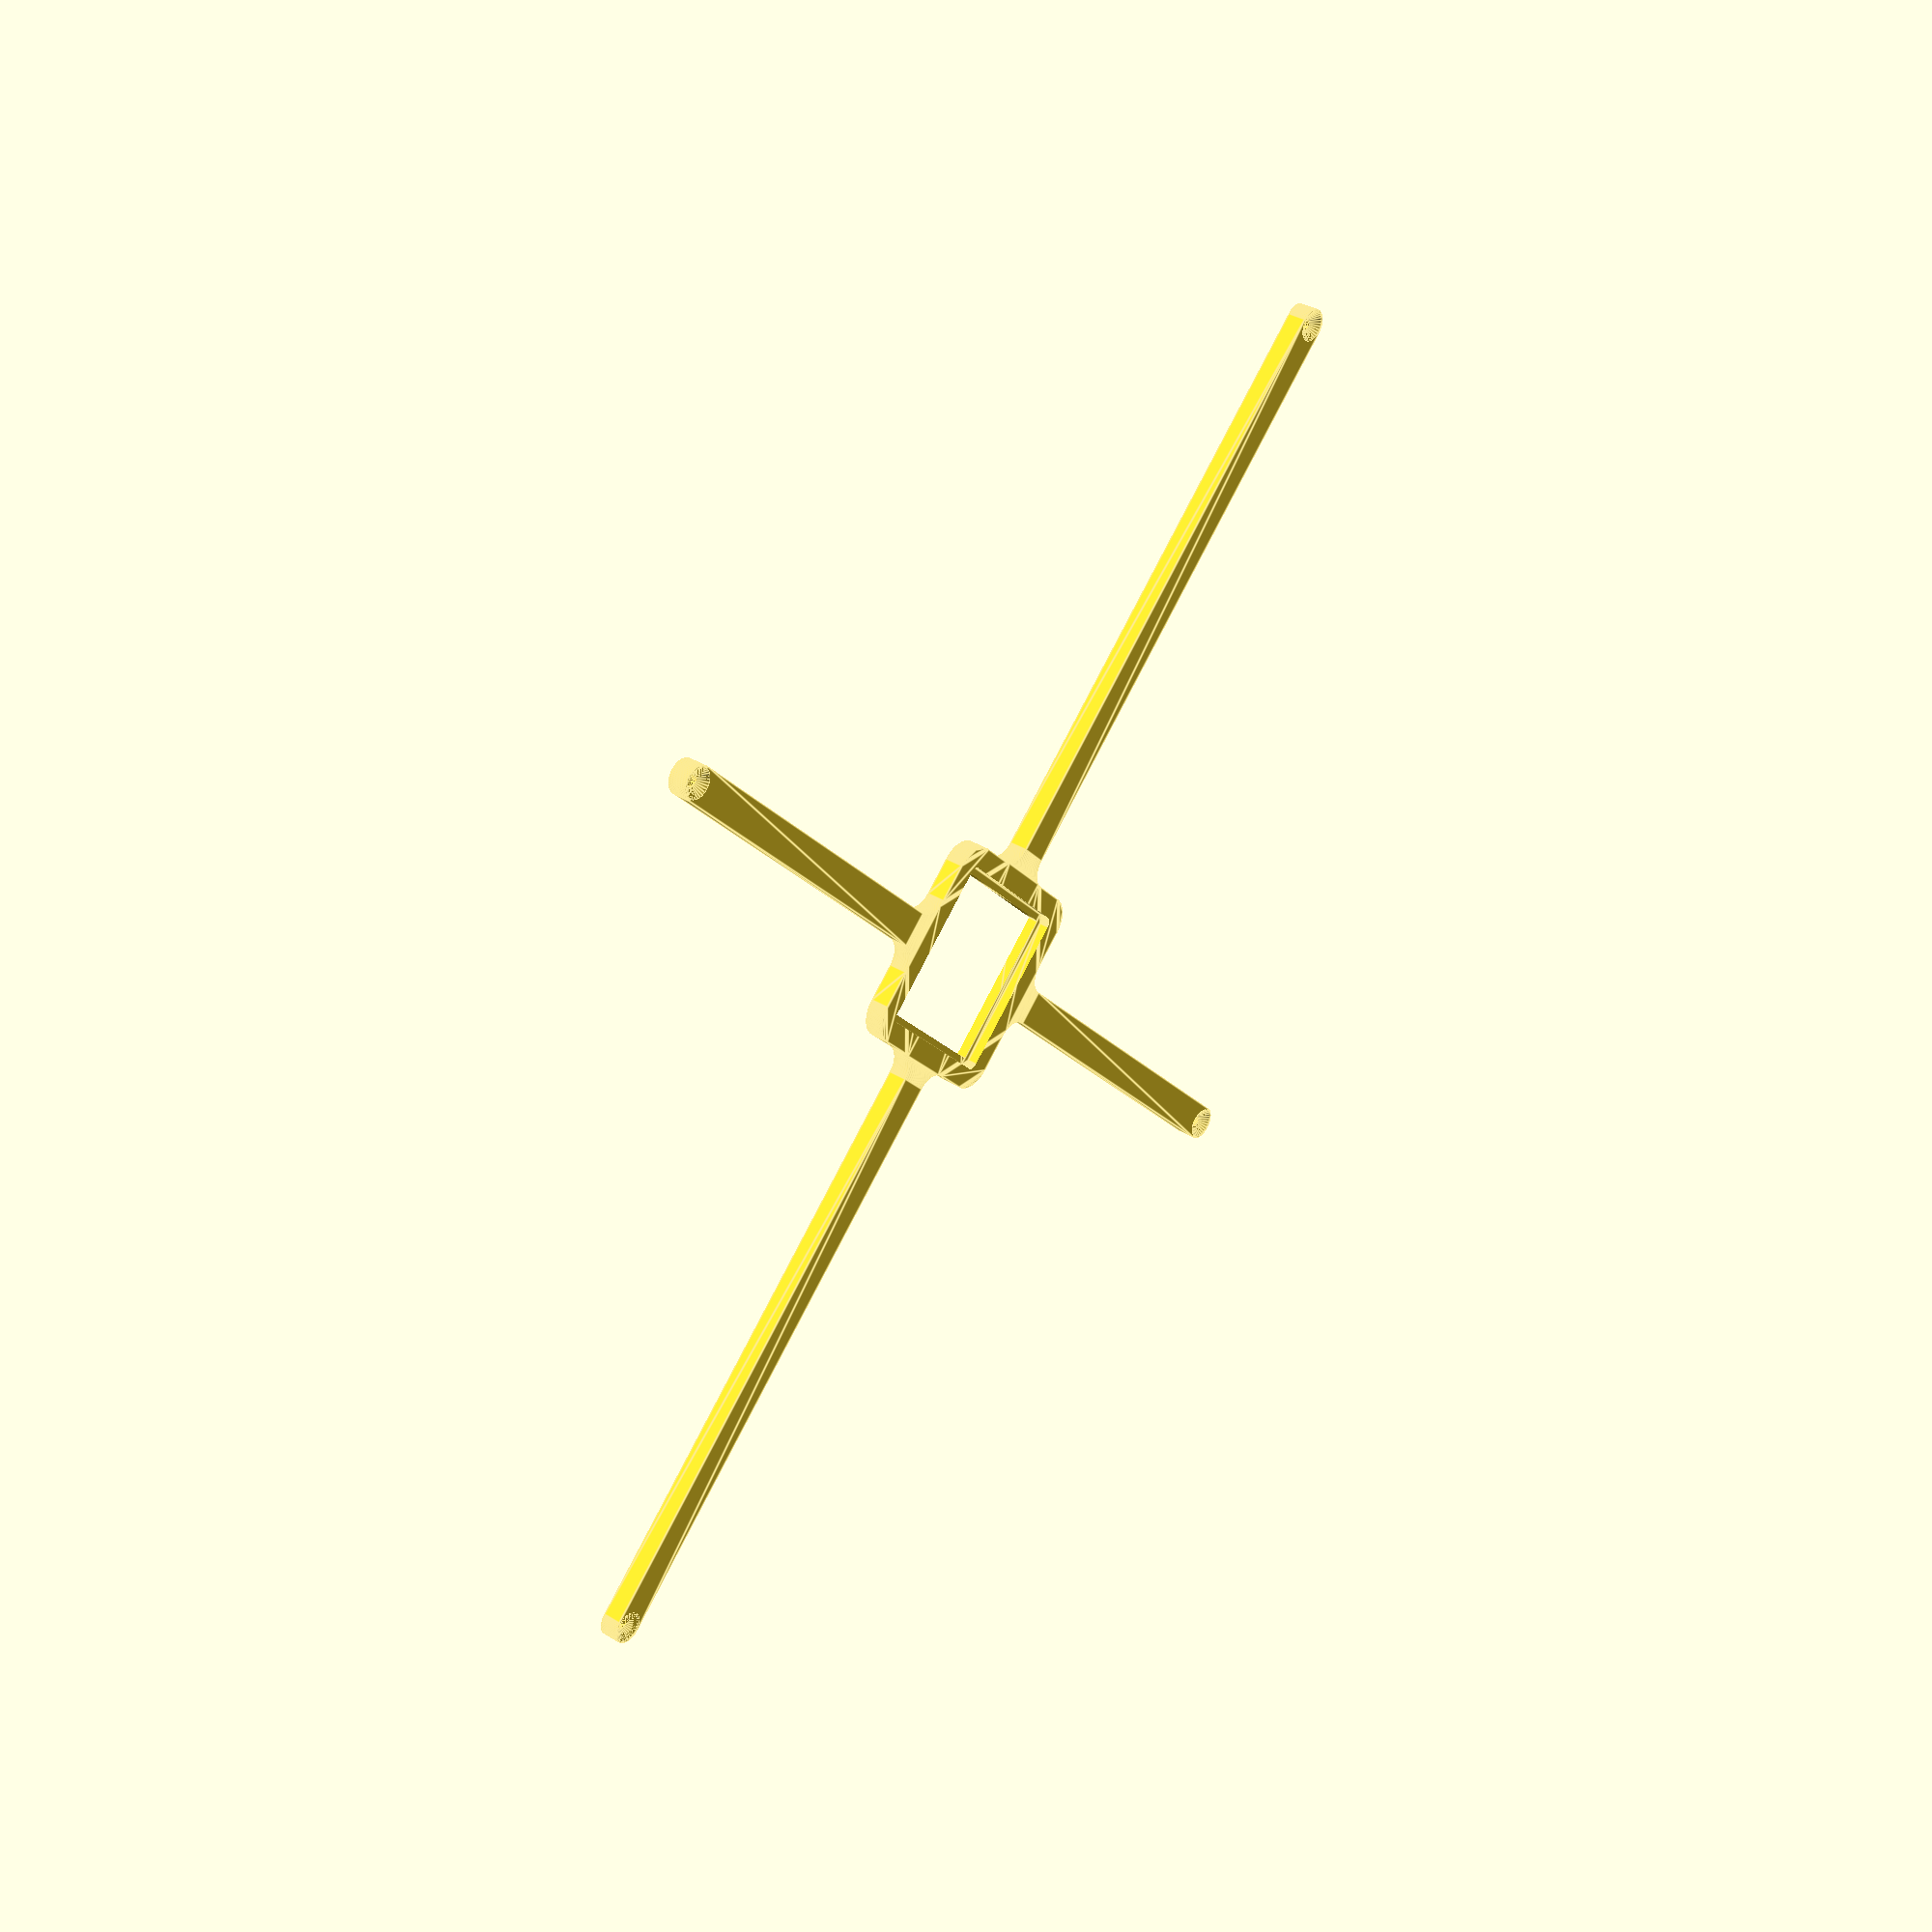
<openscad>
// Generated by SolidPython <Unknown> on 2023-06-03 21:35:31


scale(v = 0.0000010000) {
	translate(v = [-80000000, -60000000, 0]) {
		difference() {
			linear_extrude(convexity = 10, height = 2850000) {
				polygon(points = [[1976798.9681716673, 57556925.9855740145], [1976560.1787742025, 57556982.6943424493], [1810002.3230492559, 57598703.2653189674], [1809764.9972735390, 57598765.8171929643], [1774786.3900334053, 57608445.7014739141], [1774316.7002041657, 57608588.1803259328], [1739855.1956378163, 57619972.7236708030], [1739623.1145078831, 57620052.5648249090], [1577956.6114434330, 57677897.7645662799], [1577726.5596120053, 57677983.2772297561], [1543865.1785020798, 57691045.0532765836], [1543411.7157273786, 57691232.8837078959], [1510232.0331074691, 57705940.4254938811], [1510008.8953132175, 57706042.6301196814], [1354790.6817090288, 57779455.3777312338], [1354570.1193467844, 57779563.0276505202], [1322152.0679782748, 57795880.9034193531], [1321719.1993525240, 57796112.2765202150], [1290140.8771604020, 57814001.1750800163], [1289928.8316407679, 57814124.7588911057], [1142653.7437452329, 57902398.0494816601], [1142444.7949882934, 57902526.7999291644], [1111782.2769168532, 57921943.6253563240], [1111374.1712015469, 57922216.3128773049], [1081701.3259425079, 57943114.2883386686], [1081502.4148117611, 57943258.0611553788], [943588.7922301886, 58045541.7746813595], [943393.4693693074, 58045690.3857198954], [914781.7814058337, 58068019.1661622152], [914402.3688821010, 58068330.5419734195], [886920.7662767371, 58092036.3354087323], [886736.9051578053, 58092198.9126202464], [759512.9314667898, 58207508.0010064617], [759333.1155678893, 58207675.0414304957], [733047.8039082967, 58232700.7385261282], [732700.7385261522, 58233047.8039082736], [707675.0414305611, 58259333.1155678257], [707508.0010065268, 58259512.9314667284], [592198.9126202838, 58386736.9051577672], [592036.3354087683, 58386920.7662766948], [568330.5419734076, 58414402.3688821197], [568019.1661622069, 58414781.7814058512], [545690.3857199936, 58443393.4693691805], [545541.7746814529, 58443588.7922300622], [443258.0611553627, 58581502.4148117825], [443114.2883386534, 58581701.3259425312], [422216.3128773305, 58611374.1712015048], [421943.6253563494, 58611782.2769168094], [402526.7999290360, 58642444.7949884906], [402398.0494815300, 58642653.7437454313], [314124.7588911656, 58789928.8316406384], [314001.1750800809, 58790140.8771602735], [296112.2765202510, 58821719.1993524507], [295880.9034193836, 58822152.0679782033], [279563.0276504466, 58854570.1193469241], [279455.3777311670, 58854790.6817091703], [206042.6301197626, 59010008.8953130394], [205940.4254939618, 59010232.0331072882], [191232.8837078858, 59043411.7157274112], [191045.0532765736, 59043865.1785021126], [177983.2772298132, 59077726.5596118644], [177897.7645663303, 59077956.6114432886], [120052.5648249420, 59239623.1145077869], [119972.7236708419, 59239855.1956377253], [108588.1803259223, 59274316.7002042234], [108445.7014738983, 59274786.3900334612], [98765.8171929291, 59309764.9972736686], [98703.2653189380, 59310002.3230493888], [56982.6943424514, 59476560.1787741780], [56925.9855740115, 59476798.9681716412], [48974.0800460911, 59512210.4115569144], [48878.3249225871, 59512691.8050708771], [42673.5549846134, 59548450.7753325105], [42634.5663088549, 59548693.0894755572], [17440.4160025780, 59718538.2546601892], [17407.3857562386, 59718781.4526527524], [12964.6992424773, 59754801.8032992184], [12916.5900216775, 59755290.2644152120], [10246.6897530637, 59791485.2192668766], [10231.6397577989, 59791730.1881595999], [1806.5435617084, 59963226.9610165060], [1797.5099367981, 59963472.2254745513], [906.8279369440, 59999754.5877147615], [906.8279369440, 60000245.4122852236], [1797.5099367976, 60036527.7745254263], [1806.5435617080, 60036773.0389834717], [10231.6397578002, 60208269.8118404374], [10246.6897530650, 60208514.7807331607], [12916.5900216739, 60244709.7355847582], [12964.6992424737, 60245198.1967007518], [17407.3857562342, 60281218.5473472103], [17440.4160025735, 60281461.7453397736], [42634.5663088523, 60451306.9105244279], [42673.5549846107, 60451549.2246674746], [48878.3249225820, 60487308.1949291006], [48974.0800460863, 60487789.5884430632], [56925.9855740121, 60523201.0318283513], [56982.6943424519, 60523439.8212258145], [98703.2653189504, 60689997.6769506633], [98765.8171929414, 60690235.0027263835], [108445.7014738872, 60725213.6099665090], [108588.1803259112, 60725683.2997957468], [119972.7236708365, 60760144.8043622673], [120052.5648249368, 60760376.8854922056], [177897.7645663143, 60922043.3885566667], [177983.2772297970, 60922273.4403880909], [191045.0532765761, 60956134.8214978948], [191232.8837078882, 60956588.2842725962], [205940.4254938970, 60989767.9668925703], [206042.6301196979, 60989991.1046868190], [279455.3777311819, 61145209.3182908520], [279563.0276504611, 61145429.8806530982], [295880.9034193761, 61177847.9320217818], [296112.2765202441, 61178280.8006475344], [314001.1750800626, 61209859.1228396893], [314124.7588911472, 61210071.1683593243], [402398.0494815842, 61357346.2562546507], [402526.7999290898, 61357555.2050115913], [421943.6253563201, 61388217.7230831459], [422216.3128773010, 61388625.8287984505], [443114.2883386780, 61418298.6740575060], [443258.0611553878, 61418497.5851882547], [545541.7746814864, 61556411.2077699825], [545690.3857200269, 61556606.5306308642], [568019.1661621928, 61585218.2185941339], [568330.5419733933, 61585597.6311178580], [592036.3354086938, 61613079.2337232158], [592198.9126202095, 61613263.0948421508], [707508.0010065960, 61740487.0685333535], [707675.0414306308, 61740666.8844322562], [732700.7385261104, 61766952.1960916892], [733047.8039082544, 61767299.2614738345], [759333.1155677204, 61792324.9585693479], [759512.9314666212, 61792491.9989933819], [886736.9051579280, 61907801.0873798579], [886920.7662768601, 61907963.6645913720], [914402.3688820811, 61931669.4580265582], [914781.7814058124, 61931980.8338377625], [943393.4693692690, 61954309.6142800748], [943588.7922301514, 61954458.2253186107], [1081502.4148116906, 62056741.9388445616], [1081701.3259424362, 62056885.7116612718], [1111374.1712015858, 62077783.6871227175], [1111782.2769168930, 62078056.3746436983], [1142444.7949884038, 62097473.2000709027], [1142653.7437453428, 62097601.9505184069], [1289928.8316405378, 62185875.2411087677], [1290140.8771601731, 62185998.8249198571], [1321719.1993524591, 62203887.7234797478], [1322152.0679782100, 62204119.0965806097], [1354570.1193468913, 62220436.9723495245], [1354790.6817091343, 62220544.6222688109], [1510008.8953130469, 62293957.3698802441], [1510232.0331073012, 62294059.5745060444], [1543411.7157275521, 62308767.1162921712], [1543865.1785022507, 62308954.9467234835], [1577726.5596117484, 62322016.7227701470], [1577956.6114431762, 62322102.2354336232], [1739623.1145079294, 62379947.4351751059], [1739855.1956378636, 62380027.2763292119], [1774316.7002040860, 62391411.8196740374], [1774786.3900333240, 62391554.2985260561], [1809764.9972736062, 62401234.1828070506], [1810002.3230493239, 62401296.7346810475], [1976560.1787741866, 62443017.3056575507], [1976798.9681716501, 62443074.0144259855], [2012210.4115569084, 62451025.9199539050], [2012691.8050708750, 62451121.6750774086], [2048450.7753324106, 62457326.4450153634], [2048693.0894754597, 62457365.4336911216], [2218538.2546602474, 62482559.5839974210], [2218781.4526528083, 62482592.6142437607], [2254801.8032992263, 62487035.3007575199], [2255290.2644152236, 62487083.4099783227], [2291485.2192669585, 62489753.3102469370], [2291730.1881596795, 62489768.3602422029], [2463226.9610165451, 62498193.4564382955], [2463472.2254745904, 62498202.4900632054], [2536571.9748534304, 62499996.9881869629], [2536817.3871386596, 62500000.0000000000], [62009877.2753761709, 62500000.0000000000], [62156712.1984118074, 62503604.5950379968], [62303070.9542872086, 62514400.6654634774], [62448723.6765636429, 62532365.2153175622], [62593319.4750756249, 62557454.9664261714], [62736510.0058794096, 62589609.4753812701], [62877950.3104441836, 62628751.2791543528], [63017299.6466877759, 62674786.0817117840], [63154222.3098534197, 62727602.9811819792], [63288388.4412527084, 62787074.7370279506], [63419474.8229230568, 62853058.0765805542], [63547165.6562899277, 62925394.0401956961], [63671153.3229508474, 63003908.3642008826], [63791139.1257568449, 63088411.9007125422], [63906834.0083997399, 63178701.0733098164], [64017959.2517732158, 63274558.3674672619], [64124247.1454327479, 63375752.8545672521], [64225441.6325327381, 63482040.7482267842], [64321298.9266901836, 63593165.9916002601], [64411588.0992874578, 63708860.8742431551], [64496091.6357991174, 63828846.6770491526], [64574605.9598043039, 63952834.3437100723], [64646941.9234194458, 64080525.1770769432], [64712925.2629720494, 64211611.5587472916], [64772397.0188180208, 64345777.6901465803], [64825213.9182882160, 64482700.3533122241], [64871248.7208456472, 64622049.6895558164], [64910390.5246187299, 64763489.9941205904], [64942545.0335738286, 64906680.5249243751], [64967634.7846824378, 65051276.3234363571], [64985599.3345365226, 65196929.0457127914], [64996395.4049620032, 65343287.8015881926], [65000000.0000000000, 65490122.7246238291], [65000000.0000000000, 70986699.0100726783], [65000000.3931396753, 70986787.6815958172], [65000234.6951455474, 71013210.2337587029], [65000235.8745336756, 71013298.8983097672], [65001808.1973161548, 71101948.4039107710], [65001812.4733392596, 71102113.0280866474], [65003490.4564678892, 71151153.8669335097], [65003497.4428452700, 71151318.3983718157], [65008260.4499668479, 71245236.8958549351], [65008274.1312557980, 71245458.1549721211], [65013080.8464660719, 71311331.9346113503], [65013099.4290016741, 71311552.8360915780], [65025563.7763290629, 71442350.3354614824], [65025591.0030401349, 71442602.2156848460], [65034652.5374042466, 71517535.6000606716], [65034686.1361873299, 71517786.7097229511], [65055138.6251373813, 71657186.4040766209], [65055162.8505780175, 71657342.8834215850], [65062750.2734723613, 71703910.7126930803], [65062776.9735467508, 71704066.7888392508], [65064172.6902580559, 71711854.0394237041], [65064195.8277680054, 71711978.5847350061], [65071325.3128022179, 71749046.4307831228], [65071350.0261177197, 71749170.6730101258], [65091427.5739260837, 71846869.1519485414], [65091474.6022232175, 71847085.7878501713], [65106201.0079992488, 71911472.0622259825], [65106252.8268672749, 71911687.6024299264], [65138379.8140164018, 72039089.3390438557], [65138444.8684202954, 72039334.1917858124], [65158748.9039658159, 72112031.3006659746], [65158820.1402767003, 72112274.4268240184], [65200145.7636584491, 72246969.5341679901], [65200193.4050585926, 72247120.5406392813], [65214744.9951429591, 72292002.4182216823], [65214795.0215846822, 72292152.6514154226], [65215817.3754373863, 72295143.6472987980], [65215869.7743777409, 72295293.0695475638], [65231835.1957810670, 72339691.6847134382], [65231889.9540822282, 72339840.2585531026], [65281658.3348233104, 72471649.5426295102], [65281750.8218529299, 72471885.4050683677], [65310193.2184408456, 72541800.7365430593], [65310291.6508248672, 72542034.1803403348], [65362869.7740549594, 72662445.5035340339], [65362960.7303997204, 72662647.6661367863], [65390726.6697591618, 72722576.8907819837], [65390822.0850542560, 72722776.9874987602], [65428470.3643142432, 72799528.2247872055], [65428570.1916699558, 72799726.1572849154], [65458965.0708601326, 72858365.8253788501], [65459069.2612185180, 72858561.4963880032], [65522104.2302715480, 72973843.4918238968], [65522228.5809112415, 72974064.2221098095], [65560106.1675725281, 73039351.3719003946], [65560236.0700023025, 73039568.8812092841], [65634004.1301595122, 73159605.7605041713], [65634088.1008633152, 73159740.0049762279], [65659424.9185356870, 73199541.7308125049], [65659511.0043197051, 73199674.6288755834], [65661250.4223838374, 73202313.8879705518], [65661338.6016640738, 73202445.4063035399], [65687922.9861383587, 73241424.9164524674], [65688013.2368059158, 73241555.0220802575], [65769231.1982731745, 73356682.0033893585], [65769379.8523679078, 73356887.1543114334], [65814438.7405883223, 73417441.4282418787], [65814592.5440059751, 73417642.7475142628], [65895673.6251290664, 73521031.3546214104], [65895812.3504535556, 73521204.2651732862], [65937713.3329443559, 73572260.7732920796], [65937855.8570570797, 73572430.5662598014], [65993540.1867539808, 73637295.0463920534], [65993686.4396146536, 73637461.6383346915], [66037809.2079875693, 73686610.8058372289], [66037959.1177234650, 73686774.1148868352], [66127877.5530325770, 73782576.1022722125], [66128053.2606466860, 73782758.6174087226], [66181086.0750301555, 73836467.5002643317], [66181266.3498591632, 73836645.5056764334], [66282767.0687596723, 73934360.3108631819], [66282882.0075935498, 73934469.2223953754], [66317386.4044164941, 73966649.6249601990], [66317503.0533303022, 73966756.7029144466], [66323373.3749111593, 73972060.3451847732], [66323467.9064227864, 73972144.6699868441], [66351795.1805314720, 73997093.0228208005], [66351890.7726321816, 73997176.1433911473], [66427569.4337395951, 74062144.1429424286], [66427739.2267073318, 74062286.6670551598], [66478795.7348271236, 74104187.6495467722], [66478968.6453789920, 74104326.3748712540], [66582357.2524856254, 74185407.4559939355], [66582558.5717580020, 74185561.2594115883], [66643112.8456887454, 74230620.1476322263], [66643317.9966108352, 74230768.8017269522], [66758444.9779198244, 74311986.7631941289], [66758575.0835476071, 74312077.0138617009], [66797554.5936965421, 74338661.3983359933], [66797686.1120295525, 74338749.5776162297], [66800325.3711240366, 74340488.9956800342], [66800458.2691870853, 74340575.0814640373], [66840259.9950230941, 74365911.8991362453], [66840394.2394951507, 74365995.8698400557], [66960431.1187910363, 74439763.9299978912], [66960648.6280999258, 74439893.8324276656], [67025935.7778900564, 74477771.4190886766], [67026156.5081759766, 74477895.7697283626], [67141438.5036123395, 74540930.7387816608], [67141634.1746214777, 74541034.9291400611], [67200273.8427150995, 74571429.8083300889], [67200471.7752128243, 74571529.6356857866], [67277223.0125013590, 74609177.9149458110], [67277423.1092181355, 74609273.3302409202], [67337352.3338633180, 74637039.2696003318], [67337554.4964660704, 74637130.2259450853], [67457965.8196590543, 74689708.3491748720], [67458199.2634563297, 74689806.7815589011], [67528114.5949319154, 74718249.1781471968], [67528350.4573707730, 74718341.6651768088], [67646825.6706145406, 74763075.3845229894], [67647063.8003068268, 74763161.8668354452], [67718329.9797021300, 74788026.6043831259], [67718570.2238044143, 74788107.0264698267], [67852731.0587286204, 74831135.4991673380], [67852882.2153372616, 74831182.6620451212], [67898032.4805237204, 74844878.8389889747], [67898184.3649528623, 74844923.6025629491], [67901223.3032881469, 74845793.1527765542], [67901375.8774563819, 74845835.5058233142], [67946937.1754129976, 74858095.1892504692], [67947090.4010658711, 74858135.1211509556], [68083705.7366813272, 74892585.5081577748], [68083952.1588486284, 74892644.3388995379], [68157584.3440356851, 74909240.2662193775], [68157832.1774623990, 74909292.8355385363], [68282038.0144200176, 74933998.9454208910], [68282287.1000344157, 74934045.2195758671], [68356665.3487641662, 74946890.4371624142], [68356915.5266907662, 74946930.3864521533], [68482213.2902771682, 74965313.8638126850], [68482464.3999394476, 74965347.4625957608], [68557397.7843153626, 74974408.9969598949], [68557649.6645387262, 74974436.2236709744], [68688447.1639078707, 74986900.5709982961], [68688668.0653881133, 74986919.1535339057], [68754541.8450280875, 74991725.8687442094], [68754763.1041452587, 74991739.5500331521], [68848681.6016277075, 74996502.5571547002], [68848846.1330660135, 74996509.5435320735], [68897886.9719139487, 74998187.5266607404], [68898051.5960898250, 74998191.8026838601], [68986701.1016905457, 74999764.1254663467], [68986789.7662416250, 74999765.3048544675], [69013212.3184032291, 74999999.6068603247], [69013300.9899263531, 75000000.0000000000], [74509877.2753764838, 75000000.0000000000], [74656712.1984118074, 75003604.5950379819], [74803070.9542868882, 75014400.6654634476], [74948723.6765637845, 75032365.2153175920], [75093319.4750754833, 75057454.9664261490], [75236510.0058795214, 75089609.4753812999], [75377950.3104442209, 75128751.2791543752], [75517299.6466877759, 75174786.0817117989], [75654222.3098534793, 75227602.9811819941], [75788388.4412525743, 75287074.7370278984], [75919474.8229231089, 75353058.0765805990], [76047165.6562898904, 75425394.0401956737], [76171153.3229508549, 75503908.3642008752], [76291139.1257568747, 75588411.9007125646], [76406834.0083997250, 75678701.0733098239], [76517959.2517732978, 75774558.3674673140], [76624247.1454327404, 75875752.8545672596], [76725441.6325326860, 75982040.7482267022], [76821298.9266901761, 76093165.9916002750], [76911588.0992874354, 76208860.8742431253], [76996091.6357991248, 76328846.6770491451], [77074605.9598043263, 76452834.3437101096], [77146941.9234194010, 76580525.1770768911], [77212925.2629721016, 76711611.5587474257], [77272397.0188180059, 76845777.6901465207], [77325213.9182882011, 76982700.3533122241], [77371248.7208456248, 77122049.6895557791], [77410390.5246187001, 77263489.9941204786], [77442545.0335738510, 77406680.5249245167], [77467634.7846824080, 77551276.3234362155], [77485599.3345365524, 77696929.0457131118], [77496395.4049620181, 77843287.8015881926], [77500000.0000000000, 77990122.7246235162], [77500000.0000000000, 162463182.6128612757], [77500003.0118130445, 162463428.0251465142], [77501797.5099368095, 162536527.7745259404], [77501806.5435617119, 162536773.0389839709], [77510231.6397577673, 162708269.8118400574], [77510246.6897530407, 162708514.7807327807], [77512916.5900216699, 162744709.7355847061], [77512964.6992424577, 162745198.1967007220], [77517407.3857562095, 162781218.5473470688], [77517440.4160025567, 162781461.7453396022], [77542634.5663088709, 162951306.9105244875], [77542673.5549846292, 162951549.2246675491], [77548878.3249225765, 162987308.1949290633], [77548974.0800460726, 162987789.5884430408], [77556925.9855739772, 163023201.0318282247], [77556982.6943424195, 163023439.8212256730], [77598703.2653189152, 163189997.6769505441], [77598765.8171929121, 163190235.0027262568], [77608445.7014738917, 163225213.6099664867], [77608588.1803259104, 163225683.2997957468], [77619972.7236710638, 163260144.8043629527], [77620052.5648251623, 163260376.8854928613], [77677897.7645662725, 163422043.3885565996], [77677983.2772297561, 163422273.4403880537], [77691045.0532765239, 163456134.8214978278], [77691232.8837078363, 163456588.2842725217], [77705940.4254937321, 163489767.9668922126], [77706042.6301195323, 163489991.1046864688], [77779455.3777311891, 163645209.3182908893], [77779563.0276504755, 163645429.8806531131], [77795880.9034193456, 163677847.9320217073], [77796112.2765202075, 163678280.8006474674], [77814001.1750801057, 163709859.1228397489], [77814124.7588911951, 163710071.1683593690], [77902398.0494814366, 163857346.2562543750], [77902526.7999289334, 163857555.2050113380], [77921943.6253563911, 163888217.7230832577], [77922216.3128773719, 163888625.8287985623], [77943114.2883389145, 163918298.6740578413], [77943258.0611556321, 163918497.5851885676], [78045541.7746812850, 164056411.2077697217], [78045690.3857198209, 164056606.5306306183], [78068019.1661621928, 164085218.2185941339], [78068330.5419733971, 164085597.6311178505], [78092036.3354086727, 164113079.2337231934], [78092198.9126201868, 164113263.0948421359], [78207508.0010067821, 164240487.0685335696], [78207675.0414308161, 164240666.8844324648], [78232700.7385258526, 164266952.1960914433], [78233047.8039080054, 164267299.2614735961], [78259333.1155683994, 164292324.9585699737], [78259512.9314672947, 164292491.9989939928], [78386736.9051577449, 164407801.0873796940], [78386920.7662766725, 164407963.6645912230], [78414402.3688817471, 164431669.4580262899], [78414781.7814054787, 164431980.8338374794], [78443393.4693693519, 164454309.6142801046], [78443588.7922302336, 164454458.2253186703], [78581502.4148121029, 164556741.9388448596], [78581701.3259428442, 164556885.7116615474], [78611374.1712016463, 164577783.6871227622], [78611782.2769169658, 164578056.3746437430], [78642444.7949881703, 164597473.2000707686], [78642653.7437451035, 164597601.9505182803], [78789928.8316411078, 164685875.2411091030], [78790140.8771607429, 164685998.8249201775], [78821719.1993521005, 164703887.7234795392], [78822152.0679778457, 164704119.0965804160], [78854570.1193475723, 164720436.9723498821], [78854790.6817098260, 164720544.6222691536], [79010008.8953128606, 164793957.3698801398], [79010232.0331071019, 164794059.5745059550], [79043411.7157274783, 164808767.1162921488], [79043865.1785021871, 164808954.9467234612], [79077726.5596113950, 164822016.7227700055], [79077956.6114428192, 164822102.2354334891], [79239623.1145080924, 164879947.4351751804], [79239855.1956380308, 164880027.2763292789], [79274316.7002038062, 164891411.8196739554], [79274786.3900330514, 164891554.2985259891], [79309764.9972742051, 164901234.1828072071], [79310002.3230499178, 164901296.7346811891], [79476560.1787743568, 164943017.3056575954], [79476798.9681718200, 164943074.0144260228], [79512210.4115566313, 164951025.9199538529], [79512691.8050705940, 164951121.6750773787], [79548450.7753330022, 164957326.4450154901], [79548693.0894760489, 164957365.4336912334], [79718538.2546604574, 164982559.5839974582], [79718781.4526530206, 164982592.6142438054], [79754801.8032991290, 164987035.3007575274], [79755290.2644151300, 164987083.4099783301], [79791485.2192672193, 164989753.3102469742], [79791730.1881599426, 164989768.3602422178], [79963226.9610166103, 164998193.4564383030], [79963472.2254746556, 164998202.4900632203], [79999754.5877147615, 164999093.1720630527], [80000245.4122852087, 164999093.1720630527], [80036527.7745252848, 164998202.4900632203], [80036773.0389833301, 164998193.4564383030], [80208269.8118400425, 164989768.3602422178], [80208514.7807327658, 164989753.3102469742], [80244709.7355849594, 164987083.4099783301], [80245198.1967009604, 164987035.3007575274], [80281218.5473467708, 164982592.6142438352], [80281461.7453393340, 164982559.5839974880], [80451306.9105243832, 164957365.4336911440], [80451549.2246674299, 164957326.4450154006], [80487308.1949293017, 164951121.6750774086], [80487789.5884432644, 164951025.9199538827], [80523201.0318278074, 164943074.0144261122], [80523439.8212252706, 164943017.3056576848], [80689997.6769512445, 164901296.7346808910], [80690235.0027269572, 164901234.1828069091], [80725213.6099665165, 164891554.2985261381], [80725683.2997957617, 164891411.8196741045], [80760144.8043614924, 164880027.2763294280], [80760376.8854914308, 164879947.4351753294], [80922043.3885566145, 164822102.2354337275], [80922273.4403880388, 164822016.7227702439], [80956134.8214976639, 164808954.9467235208], [80956588.2842723727, 164808767.1162922084], [80989767.9668928683, 164794059.5745059550], [80989991.1046871096, 164793957.3698801398], [81145209.3182915002, 164720544.6222684681], [81145429.8806537390, 164720436.9723491967], [81177847.9320214689, 164704119.0965807736], [81178280.8006472290, 164703887.7234798968], [81209859.1228401512, 164685998.8249196410], [81210071.1683597863, 164685875.2411085665], [81357346.2562546879, 164597601.9505183995], [81357555.2050116211, 164597473.2000708878], [81388217.7230829448, 164578056.3746438026], [81388625.8287982494, 164577783.6871228218], [81418298.6740579605, 164556885.7116609812], [81418497.5851887167, 164556741.9388442934], [81556411.2077697515, 164454458.2253187001], [81556606.5306306332, 164454309.6142801344], [81585218.2185941190, 164431980.8338378072], [81585597.6311178505, 164431669.4580266178], [81613079.2337234616, 164407963.6645911038], [81613263.0948423892, 164407801.0873795748], [81740487.0685329437, 164292491.9989937842], [81740666.8844318390, 164292324.9585697651], [81766952.1960916519, 164267299.2614739239], [81767299.2614738047, 164266952.1960917711], [81792324.9585694969, 164240666.8844321072], [81792491.9989935309, 164240487.0685332119], [81907801.0873800665, 164113263.0948418677], [81907963.6645915806, 164113079.2337229252], [81931669.4580265880, 164085597.6311178803], [81931980.8338377923, 164085218.2185941637], [81954309.6142799258, 164056606.5306309462], [81954458.2253184617, 164056411.2077700496], [82056741.9388446063, 163918497.5851882398], [82056885.7116613239, 163918298.6740575135], [82077783.6871227622, 163888625.8287983537], [82078056.3746437281, 163888217.7230830491], [82097473.2000708133, 163857555.2050117552], [82097601.9505183250, 163857346.2562547922], [82185875.2411088347, 163710071.1683593392], [82185998.8249199241, 163709859.1228397191], [82203887.7234796584, 163678280.8006477356], [82204119.0965805203, 163677847.9320219755], [82220436.9723495096, 163645429.8806531429], [82220544.6222687960, 163645209.3182909191], [82293957.3698803931, 163489991.1046866477], [82294059.5745061934, 163489767.9668923914], [82308767.1162921041, 163456588.2842726111], [82308954.9467234164, 163456134.8214979172], [82322016.7227702141, 163422273.4403880835], [82322102.2354336977, 163422043.3885566294], [82379947.4351751506, 163260376.8854919970], [82380027.2763292491, 163260144.8043620884], [82391411.8196740448, 163225683.2997959554], [82391554.2985260636, 163225213.6099666953], [82401234.1828070283, 163190235.0027264953], [82401296.7346810251, 163189997.6769507825], [82443017.3056576401, 163023439.8212254643], [82443074.0144260824, 163023201.0318280160], [82451025.9199538678, 162987789.5884433091], [82451121.6750773638, 162987308.1949293315], [82457326.4450154006, 162951549.2246673107], [82457365.4336911589, 162951306.9105242491], [82482559.5839973390, 162781461.7453402579], [82482592.6142436862, 162781218.5473477244], [82487035.3007575572, 162745198.1967004836], [82487083.4099783450, 162744709.7355844676], [82489753.3102469146, 162708514.7807334363], [82489768.3602421880, 162708269.8118407130], [82498193.4564383030, 162536773.0389833748], [82498202.4900632054, 162536527.7745253444], [82499996.9881869555, 162463428.0251465142], [82500000.0000000000, 162463182.6128612757], [82500000.0000000000, 77990122.7246235162], [82503604.5950379819, 77843287.8015881777], [82514400.6654634476, 77696929.0457130969], [82532365.2153175920, 77551276.3234362006], [82557454.9664261490, 77406680.5249245018], [82589609.4753813297, 77263489.9941203892], [82628751.2791543454, 77122049.6895558387], [82674786.0817117989, 76982700.3533122092], [82727602.9811820090, 76845777.6901465058], [82787074.7370279729, 76711611.5587472767], [82853058.0765805244, 76580525.1770769954], [82925394.0401956886, 76452834.3437100947], [83003908.3642008901, 76328846.6770491302], [83088411.9007125795, 76208860.8742431253], [83178701.0733098388, 76093165.9916002601], [83274558.3674673289, 75982040.7482266873], [83375752.8545672596, 75875752.8545672446], [83482040.7482267022, 75774558.3674673140], [83593165.9916002750, 75678701.0733098239], [83708860.8742431402, 75588411.9007125646], [83828846.6770491451, 75503908.3642008752], [83952834.3437101096, 75425394.0401956737], [84080525.1770770103, 75353058.0765805095], [84211611.5587472916, 75287074.7370279580], [84345777.6901465207, 75227602.9811819941], [84482700.3533122241, 75174786.0817117840], [84622049.6895558536, 75128751.2791543305], [84763489.9941204041, 75089609.4753813148], [84906680.5249245167, 75057454.9664261490], [85051276.3234362155, 75032365.2153175920], [85196929.0457131118, 75014400.6654634476], [85343287.8015881926, 75003604.5950379819], [85490122.7246235162, 75000000.0000000000], [90986699.0100736469, 75000000.0000000000], [90986787.6815967709, 74999999.6068603247], [91013210.2337583750, 74999765.3048544675], [91013298.8983094543, 74999764.1254663467], [91101948.4039101750, 74998191.8026838601], [91102113.0280860513, 74998187.5266607404], [91151153.8669339865, 74996509.5435320735], [91151318.3983722925, 74996502.5571547002], [91245236.8958547413, 74991739.5500331521], [91245458.1549719125, 74991725.8687442094], [91311331.9346118867, 74986919.1535339057], [91311552.8360921293, 74986900.5709982961], [91456538.9602186233, 74973084.1187154055], [91456696.4657219201, 74973067.8499167114], [91503588.8221828043, 74967848.7872723341], [91503746.0503429174, 74967830.0265943855], [91506881.6186827123, 74967430.6834299862], [91507038.5300784260, 74967409.4355765581], [91553742.1186846644, 74960708.2028141618], [91553898.6739740819, 74960684.4731126875], [91697719.5520458072, 74937718.7252769470], [91697938.0594739616, 74937681.3450890779], [91762913.7736149132, 74925823.1864250749], [91763131.3987533003, 74925780.9718098491], [91846869.1519485563, 74908572.4260739088], [91847085.7878501862, 74908525.3977767825], [91911472.0622257441, 74893798.9920008183], [91911687.6024296880, 74893747.1731327921], [92039089.3390438855, 74861620.1859835982], [92039334.1917858422, 74861555.1315797120], [92112031.3006658256, 74841251.0960342288], [92112274.4268238693, 74841179.8597233444], [92233343.5281195194, 74804034.8127949983], [92233584.7716432661, 74803957.4403000921], [92305160.1917809546, 74779997.4166968614], [92305399.3978283852, 74779913.9576794505], [92437828.5164917111, 74731819.1802054644], [92437976.9161499441, 74731763.9516004473], [92482064.1622209251, 74714957.8085822612], [92482211.6687937528, 74714900.2371627241], [92485147.0443825275, 74713727.7040383369], [92485293.6208861321, 74713667.8042389452], [92528826.6154239029, 74695474.1213836372], [92528972.2251076549, 74695411.9082228690], [92662445.5035341680, 74637130.2259449810], [92662647.6661369205, 74637039.2696002275], [92722576.8907818645, 74609273.3302409202], [92722776.9874986410, 74609177.9149458110], [92799528.2247873843, 74571529.6356856823], [92799726.1572851092, 74571429.8083299845], [92858365.8253785074, 74541034.9291400760], [92858561.4963876456, 74540930.7387816757], [92973843.4918241054, 74477895.7697283328], [92974064.2221100181, 74477771.4190886468], [93039351.3719001561, 74439893.8324276209], [93039568.8812090456, 74439763.9299978465], [93159605.7605041713, 74365995.8698404878], [93159740.0049762279, 74365911.8991366923], [93199541.7308128327, 74340575.0814641118], [93199674.6288759261, 74340488.9956800640], [93202313.8879709244, 74338749.5776159018], [93202445.4063038975, 74338661.3983356953], [93241424.9164519608, 74312077.0138620138], [93241555.0220797509, 74311986.7631944418], [93356682.0033892393, 74230768.8017269075], [93356887.1543113142, 74230620.1476321816], [93417441.4282421023, 74185561.2594115138], [93417642.7475144863, 74185407.4559938610], [93521031.3546209782, 74104326.3748712689], [93521204.2651728541, 74104187.6495467871], [93572260.7732924968, 74062286.6670552939], [93572430.5662602186, 74062144.1429425627], [93637295.0463922024, 74006459.8132458925], [93637461.6383348405, 74006313.5603852272], [93686610.8058371246, 73962190.7920125276], [93686774.1148867309, 73962040.8822766244], [93782576.1022721678, 73872122.4469674677], [93782758.6174086779, 73871946.7393533587], [93836467.5002643466, 73818913.9249698371], [93836645.5056764632, 73818733.6501408219], [93934360.3108634204, 73717232.9312400818], [93934469.2223955989, 73717117.9924062192], [93966649.6249601990, 73682613.5955835134], [93966756.7029144466, 73682496.9466696978], [93972060.3451842517, 73676626.6250894219], [93972144.6699863225, 73676532.0935778022], [93997093.0228208005, 73648204.8194685131], [93997176.1433911473, 73648109.2273678035], [94062144.1429425627, 73572430.5662602335], [94062286.6670552939, 73572260.7732924968], [94104187.6495467871, 73521204.2651728541], [94104326.3748712689, 73521031.3546209782], [94185407.4559938610, 73417642.7475144863], [94185561.2594115138, 73417441.4282421023], [94230620.1476321816, 73356887.1543113142], [94230768.8017269075, 73356682.0033892393], [94311986.7631944418, 73241555.0220797509], [94312077.0138620138, 73241424.9164519608], [94338661.3983356953, 73202445.4063038975], [94338749.5776159018, 73202313.8879709244], [94340488.9956800640, 73199674.6288759261], [94340575.0814641118, 73199541.7308128327], [94365911.8991366923, 73159740.0049762279], [94365995.8698404878, 73159605.7605041713], [94439763.9299978465, 73039568.8812090456], [94439893.8324276209, 73039351.3719001561], [94477771.4190886468, 72974064.2221100181], [94477895.7697283328, 72973843.4918241054], [94540930.7387816757, 72858561.4963876456], [94541034.9291400760, 72858365.8253785074], [94571429.8083299845, 72799726.1572851092], [94571529.6356856823, 72799528.2247873843], [94609177.9149458110, 72722776.9874986410], [94609273.3302409202, 72722576.8907818645], [94637039.2696002275, 72662647.6661369205], [94637130.2259449810, 72662445.5035341680], [94689708.3491750509, 72542034.1803405434], [94689806.7815590799, 72541800.7365432680], [94718249.1781471223, 72471885.4050682634], [94718341.6651767343, 72471649.5426294059], [94763075.3845229745, 72353174.3293854892], [94763161.8668354303, 72352936.1996932030], [94788026.6043831855, 72281670.0202976763], [94788107.0264698714, 72281429.7761953920], [94831135.4991673678, 72147268.9412712902], [94831182.6620451659, 72147117.7846626490], [94844878.8389889002, 72101967.5194765329], [94844923.6025628746, 72101815.6350474060], [94845793.1527765542, 72098776.6967118680], [94845835.5058233142, 72098624.1225436181], [94858095.1892504692, 72053062.8245870024], [94858135.1211509556, 72052909.5989341289], [94892585.5081577748, 71916294.2633186728], [94892644.3388995379, 71916047.8411513716], [94909240.2662193775, 71842415.6559643149], [94909292.8355385363, 71842167.8225376010], [94933998.9454208910, 71717961.9855799824], [94934045.2195758671, 71717712.8999655843], [94946890.4371624142, 71643334.6512358338], [94946930.3864521533, 71643084.4733092338], [94965313.8638126850, 71517786.7097228318], [94965347.4625957608, 71517535.6000605524], [94974408.9969598949, 71442602.2156846374], [94974436.2236709744, 71442350.3354612738], [94986900.5709982961, 71311552.8360921293], [94986919.1535339057, 71311331.9346118867], [94991725.8687442094, 71245458.1549719125], [94991739.5500331521, 71245236.8958547413], [94996502.5571547002, 71151318.3983722925], [94996509.5435320735, 71151153.8669339865], [94998187.5266607404, 71102113.0280860513], [94998191.8026838601, 71101948.4039101750], [94999764.1254663467, 71013298.8983094543], [94999765.3048544675, 71013210.2337583750], [94999999.6068603247, 70986787.6815967709], [95000000.0000000000, 70986699.0100736469], [95000000.0000000000, 65490122.7246235311], [95003604.5950379819, 65343287.8015881777], [95014400.6654634476, 65196929.0457130745], [95032365.2153175920, 65051276.3234361932], [95057454.9664261490, 64906680.5249244943], [95089609.4753813148, 64763489.9941204265], [95128751.2791543603, 64622049.6895558015], [95174786.0817117989, 64482700.3533122092], [95227602.9811819941, 64345777.6901465654], [95287074.7370279729, 64211611.5587472841], [95353058.0765805691, 64080525.1770769283], [95425394.0401956439, 63952834.3437101692], [95503908.3642008901, 63828846.6770491451], [95588411.9007126391, 63708860.8742430508], [95678701.0733098388, 63593165.9916002527], [95774558.3674672693, 63482040.7482267767], [95875752.8545673341, 63375752.8545671701], [95982040.7482267022, 63274558.3674673215], [96093165.9916002750, 63178701.0733098164], [96208860.8742432445, 63088411.9007124826], [96328846.6770491451, 63003908.3642008752], [96452834.3437100053, 62925394.0401957333], [96580525.1770768911, 62853058.0765805915], [96711611.5587474257, 62787074.7370278984], [96845777.6901465207, 62727602.9811820015], [96982700.3533122241, 62674786.0817117840], [97122049.6895558536, 62628751.2791543379], [97263489.9941205531, 62589609.4753812775], [97406680.5249243677, 62557454.9664261714], [97551276.3234363496, 62532365.2153175622], [97696929.0457127988, 62514400.6654634774], [97843287.8015881926, 62503604.5950379968], [97990122.7246238291, 62500000.0000000000], [157463182.6128613353, 62500000.0000000000], [157463428.0251465738, 62499996.9881869629], [157536527.7745254040, 62498202.4900632054], [157536773.0389834344, 62498193.4564382955], [157708269.8118405044, 62489768.3602421954], [157708514.7807332277, 62489753.3102469295], [157744709.7355847955, 62487083.4099783227], [157745198.1967007816, 62487035.3007575199], [157781218.5473470390, 62482592.6142437831], [157781461.7453396022, 62482559.5839974433], [157951306.9105242789, 62457365.4336911663], [157951549.2246673405, 62457326.4450154081], [157987308.1949290633, 62451121.6750774160], [157987789.5884430408, 62451025.9199539125], [158023201.0318284035, 62443074.0144259706], [158023439.8212258518, 62443017.3056575358], [158189997.6769507825, 62401296.7346810251], [158190235.0027264953, 62401234.1828070283], [158225213.6099664867, 62391554.2985261157], [158225683.2997957468, 62391411.8196740970], [158260144.8043622375, 62380027.2763291746], [158260376.8854921460, 62379947.4351750687], [158422043.3885568678, 62322102.2354336008], [158422273.4403882921, 62322016.7227701247], [158456134.8214977384, 62308954.9467234835], [158456588.2842724621, 62308767.1162921712], [158489767.9668925107, 62294059.5745061338], [158489991.1046867669, 62293957.3698803335], [158645209.3182911277, 62220544.6222686917], [158645429.8806533515, 62220436.9723494053], [158677847.9320217073, 62204119.0965806544], [158678280.8006474674, 62203887.7234797925], [158709859.1228392720, 62185998.8249201626], [158710071.1683588922, 62185875.2411090732], [158857346.2562550902, 62097601.9505181387], [158857555.2050120533, 62097473.2000706345], [158888217.7230831981, 62078056.3746436611], [158888625.8287985027, 62077783.6871226802], [158918298.6740576029, 62056885.7116612718], [158918497.5851883292, 62056741.9388445616], [159056411.2077695131, 61954458.2253188565], [159056606.5306304097, 61954309.6142803207], [159085218.2185942233, 61931980.8338377327], [159085597.6311179399, 61931669.4580265284], [159113079.2337231934, 61907963.6645913273], [159113263.0948421359, 61907801.0873798132], [159240487.0685336888, 61792491.9989931136], [159240666.8844325840, 61792324.9585690722], [159266952.1960915625, 61767299.2614740059], [159267299.2614737153, 61766952.1960918680], [159292324.9585695863, 61740666.8844320253], [159292491.9989936054, 61740487.0685331225], [159407801.0873798728, 61613263.0948420763], [159407963.6645914018, 61613079.2337231487], [159431669.4580265284, 61585597.6311180070], [159431980.8338377178, 61585218.2185942680], [159454309.6142797470, 61556606.5306311548], [159454458.2253183126, 61556411.2077702805], [159556741.9388446808, 61418497.5851881802], [159556885.7116613686, 61418298.6740574315], [159577783.6871227920, 61388625.8287983239], [159578056.3746437728, 61388217.7230830118], [159597473.2000708282, 61357555.2050117254], [159597601.9505183399, 61357346.2562547922], [159685875.2411091924, 61210071.1683587581], [159685998.8249202669, 61209859.1228391230], [159703887.7234795392, 61178280.8006479144], [159704119.0965804160, 61177847.9320221692], [159720436.9723498225, 61145429.8806525469], [159720544.6222690940, 61145209.3182902932], [159793957.3698800802, 60989991.1046872810], [159794059.5745058954, 60989767.9668930322], [159808767.1162921786, 60956588.2842724249], [159808954.9467234910, 60956134.8214977235], [159822016.7227699459, 60922273.4403887987], [159822102.2354334295, 60922043.3885573745], [159879947.4351752400, 60760376.8854917511], [159880027.2763293386, 60760144.8043618128], [159891411.8196740448, 60725683.2997959554], [159891554.2985260785, 60725213.6099667102], [159901234.1828070581, 60690235.0027263984], [159901296.7346810400, 60689997.6769506857], [159943017.3056575060, 60523439.8212259784], [159943074.0144259334, 60523201.0318285227], [159951025.9199539125, 60487789.5884430483], [159951121.6750774384, 60487308.1949290782], [159957326.4450154603, 60451549.2246671841], [159957365.4336912036, 60451306.9105241299], [159982559.5839974582, 60281461.7453394905], [159982592.6142438054, 60281218.5473469347], [159987035.3007575274, 60245198.1967009157], [159987083.4099783301, 60244709.7355849221], [159989753.3102469742, 60208514.7807328254], [159989768.3602422178, 60208269.8118401021], [159998193.4564383030, 60036773.0389833823], [159998202.4900632203, 60036527.7745253295], [159999093.1720630527, 60000245.4122852162], [159999093.1720630527, 59999754.5877147689], [159998202.4900632203, 59963472.2254746854], [159998193.4564383030, 59963226.9610166326], [159989768.3602422178, 59791730.1881599203], [159989753.3102469742, 59791485.2192672044], [159987083.4099783301, 59755290.2644150928], [159987035.3007575274, 59754801.8032990918], [159982592.6142438054, 59718781.4526530802], [159982559.5839974582, 59718538.2546605244], [159957365.4336912036, 59548693.0894758850], [159957326.4450154603, 59548450.7753328308], [159951121.6750774384, 59512691.8050709367], [159951025.9199539125, 59512210.4115569666], [159943074.0144259334, 59476798.9681714922], [159943017.3056575060, 59476560.1787740365], [159901296.7346810400, 59310002.3230493292], [159901234.1828070581, 59309764.9972736165], [159891554.2985260785, 59274786.3900333047], [159891411.8196740448, 59274316.7002040595], [159880027.2763293386, 59239855.1956382021], [159879947.4351752400, 59239623.1145082638], [159822102.2354334295, 59077956.6114426404], [159822016.7227699459, 59077726.5596112162], [159808954.9467234910, 59043865.1785022914], [159808767.1162921786, 59043411.7157275900], [159794059.5745058954, 59010232.0331069827], [159793957.3698800802, 59010008.8953127339], [159720544.6222690940, 58854790.6817097217], [159720436.9723498225, 58854570.1193474680], [159704119.0965804160, 58822152.0679778457], [159703887.7234795392, 58821719.1993521005], [159685998.8249202669, 58790140.8771608919], [159685875.2411091924, 58789928.8316412568], [159597601.9505183399, 58642653.7437452227], [159597473.2000708282, 58642444.7949882895], [159578056.3746437728, 58611782.2769170031], [159577783.6871227920, 58611374.1712016910], [159556885.7116613686, 58581701.3259425834], [159556741.9388446808, 58581502.4148118347], [159454458.2253187895, 58443588.7922303900], [159454309.6142802238, 58443393.4693695083], [159431980.8338375986, 58414781.7814056501], [159431669.4580264091, 58414402.3688819259], [159407963.6645909548, 58386920.7662763670], [159407801.0873794258, 58386736.9051574320], [159292491.9989938140, 58259512.9314670935], [159292324.9585697949, 58259333.1155681908], [159267299.2614736557, 58233047.8039080873], [159266952.1960915029, 58232700.7385259420], [159240666.8844325244, 58207675.0414308980], [159240487.0685336292, 58207508.0010068640], [159113263.0948421359, 58092198.9126201943], [159113079.2337231934, 58092036.3354086801], [159085597.6311179399, 58068330.5419734791], [159085218.2185942233, 58068019.1661622748], [159056606.5306304097, 58045690.3857196867], [159056411.2077695131, 58045541.7746811509], [158918497.5851881206, 57943258.0611552969], [158918298.6740573943, 57943114.2883385867], [158888625.8287985027, 57922216.3128773198], [158888217.7230831981, 57921943.6253563389], [158857555.2050117850, 57902526.7999292016], [158857346.2562548220, 57902398.0494816974], [158710071.1683594882, 57814124.7588912398], [158709859.1228398681, 57814001.1750801504], [158678280.8006474972, 57796112.2765202075], [158677847.9320217371, 57795880.9034193382], [158645429.8806533813, 57779563.0276505947], [158645209.3182911575, 57779455.3777313158], [158489991.1046870053, 57706042.6301197782], [158489767.9668927491, 57705940.4254939780], [158456588.2842724621, 57691232.8837078288], [158456134.8214977682, 57691045.0532765165], [158422273.4403879642, 57677983.2772297338], [158422043.3885565102, 57677897.7645662576], [158260376.8854923248, 57620052.5648249835], [158260144.8043624163, 57619972.7236708775], [158225683.2997957766, 57608588.1803259179], [158225213.6099665165, 57608445.7014738992], [158190235.0027264953, 57598765.8171929717], [158189997.6769507825, 57598703.2653189749], [158023439.8212256432, 57556982.6943424046], [158023201.0318281949, 57556925.9855739698], [157987789.5884432793, 57548974.0800461322], [157987308.1949293017, 57548878.3249226287], [157951549.2246674895, 57542673.5549846292], [157951306.9105244279, 57542634.5663088709], [157781461.7453394532, 57517440.4160025418], [157781218.5473468900, 57517407.3857562020], [157745198.1967009008, 57512964.6992424950], [157744709.7355849147, 57512916.5900216922], [157708514.7807329595, 57510246.6897530556], [157708269.8118402362, 57510231.6397577897], [157536773.0389834344, 57501806.5435617045], [157536527.7745254040, 57501797.5099367946], [157463428.0251465738, 57500003.0118130371], [157463182.6128613353, 57500000.0000000000], [97990122.7246238291, 57500000.0000000000], [97843287.8015881926, 57496395.4049620032], [97696929.0457127988, 57485599.3345365226], [97551276.3234363496, 57467634.7846824378], [97406680.5249243677, 57442545.0335738286], [97263489.9941205531, 57410390.5246187225], [97122049.6895558536, 57371248.7208456621], [96982700.3533122241, 57325213.9182882160], [96845777.6901465207, 57272397.0188179985], [96711611.5587474257, 57212925.2629721016], [96580525.1770768911, 57146941.9234194085], [96452834.3437100053, 57074605.9598042667], [96328846.6770491451, 56996091.6357991248], [96208860.8742432296, 56911588.0992875099], [96093165.9916002750, 56821298.9266901836], [95982040.7482267022, 56725441.6325326711], [95875752.8545673341, 56624247.1454328224], [95774558.3674672544, 56517959.2517732158], [95678701.0733098239, 56406834.0083997399], [95588411.9007126242, 56291139.1257569417], [95503908.3642008752, 56171153.3229508474], [95425394.0401956290, 56047165.6562898159], [95353058.0765805691, 55919474.8229230568], [95287074.7370279580, 55788388.4412527084], [95227602.9811819792, 55654222.3098534271], [95174786.0817117989, 55517299.6466877759], [95128751.2791543603, 55377950.3104441836], [95089609.4753812999, 55236510.0058795586], [95057454.9664261490, 55093319.4750754833], [95032365.2153175920, 54948723.6765637919], [95014400.6654634476, 54803070.9542869031], [95003604.5950379819, 54656712.1984118074], [95000000.0000000000, 54509877.2753764689], [95000000.0000000000, 49013300.9899263531], [94999999.6068603247, 49013212.3184032217], [94999765.3048544675, 48986789.7662416324], [94999764.1254663467, 48986701.1016905606], [94998191.8026838601, 48898051.5960897878], [94998187.5266607404, 48897886.9719139040], [94996509.5435320735, 48848846.1330660284], [94996502.5571547002, 48848681.6016277298], [94991739.5500331670, 48754763.1041453034], [94991725.8687442243, 48754541.8450281247], [94986919.1535338908, 48688668.0653880239], [94986900.5709982812, 48688447.1639077887], [94974436.2236709893, 48557649.6645388976], [94974408.9969599098, 48557397.7843155414], [94965347.4625957459, 48482464.3999393210], [94965313.8638126701, 48482213.2902770415], [94946930.3864521533, 48356915.5266908109], [94946890.4371624142, 48356665.3487641960], [94934045.2195758671, 48282287.1000344083], [94933998.9454208910, 48282038.0144200251], [94909292.8355385214, 48157832.1774623692], [94909240.2662193626, 48157584.3440356478], [94892644.3388995528, 48083952.1588487253], [94892585.5081577897, 48083705.7366814315], [94858135.1211508512, 47947090.4010654911], [94858095.1892503649, 47946937.1754126102], [94845835.5058232844, 47901375.8774562627], [94845793.1527765244, 47901223.3032880425], [94843616.7739617079, 47893617.2088854164], [94843581.1551226825, 47893495.6433588862], [94832738.1573861092, 47857339.2584787235], [94832701.0014890134, 47857218.1539030671], [94802842.4739108384, 47762052.1460872963], [94802773.7702100426, 47761841.3794483393], [94781609.0695219040, 47699275.2959852740], [94781535.7106789798, 47699066.1040763333], [94731819.1802055538, 47562171.4835085124], [94731763.9516005367, 47562023.0838502795], [94714957.8085825294, 47517935.8377797306], [94714900.2371629924, 47517788.3312069029], [94713727.7040384263, 47514852.9556176737], [94713667.8042390347, 47514706.3791140690], [94695474.1213839501, 47471173.3845768273], [94695411.9082231820, 47471027.7748930678], [94637130.2259449363, 47337554.4964657426], [94637039.2696001679, 47337352.3338629976], [94609273.3302407712, 47277423.1092179045], [94609177.9149456769, 47277223.0125011280], [94571529.6356856525, 47200471.7752126157], [94571429.8083299547, 47200273.8427148983], [94541034.9291402698, 47141634.1746218801], [94540930.7387818694, 47141438.5036127344], [94477895.7697280496, 47026156.5081754029], [94477771.4190883636, 47025935.7778894827], [94439893.8324275166, 46960648.6280996352], [94439763.9299977422, 46960431.1187907457], [94373458.3831692785, 46852537.3920983970], [94373323.0123272240, 46852323.2433747649], [94332187.3014046848, 46789038.3574557155], [94332046.5490380377, 46788827.7067685649], [94252293.4014904052, 46672681.1848807484], [94252202.7391914725, 46672551.3657568619], [94224882.5168114752, 46634084.0139071569], [94224789.8103415221, 46633955.6465912312], [94222918.9485280663, 46631407.8750450015], [94222824.2211310416, 46631280.9917220771], [94194299.6777328849, 46593697.9884727001], [94194202.9531594962, 46593572.6209558547], [94104326.3748712093, 46478968.6453789175], [94104187.6495467275, 46478795.7348270491], [94062286.6670548469, 46427739.2267069519], [94062144.1429421157, 46427569.4337392151], [94006459.8132464141, 46362704.9536083713], [94006313.5603857487, 46362538.3616657481], [93962190.7920124382, 46313389.1941627711], [93962040.8822765350, 46313225.8851131573], [93872122.4469673336, 46217423.8977276906], [93871946.7393532246, 46217241.3825911805], [93818913.9249700606, 46163532.4997358769], [93818733.6501410455, 46163354.4943237677], [93727500.9315926731, 46075524.6994594634], [93727316.2052580565, 46075351.3180244341], [93671631.1478354186, 46024397.4381043091], [93671442.0885616988, 46024228.7919311225], [93575877.9604438692, 45941132.5873437747], [93575684.6895785928, 45940968.7846778855], [93517490.3318610787, 45892900.7055726945], [93517292.9734550714, 45892741.8515507355], [93406427.3790437132, 45805797.0468401760], [93406302.0115268677, 45805700.3222667873], [93368719.0082780570, 45777175.7788690701], [93368592.1249551624, 45777081.0514720678], [93366044.3534096032, 45775210.1896590889], [93365915.9860936552, 45775117.4831891209], [93327448.6342431456, 45747797.2608085573], [93327318.8151192516, 45747706.5985096171], [93211172.2932318747, 45667953.4509622753], [93210961.6425447315, 45667812.6985956281], [93147676.7566248626, 45626676.9876725376], [93147462.6079012156, 45626541.6168304831], [93039568.8812090904, 45560236.0700021833], [93039351.3719002008, 45560106.1675724089], [92974064.2221102715, 45522228.5809115022], [92973843.4918243587, 45522104.2302718088], [92858561.4963871688, 45459069.2612180859], [92858365.8253780156, 45458965.0708597004], [92799726.1572848856, 45428570.1916699484], [92799528.2247871757, 45428470.3643142357], [92722776.9874985367, 45390822.0850541517], [92722576.8907817602, 45390726.6697590575], [92662647.6661368012, 45362960.7303997278], [92662445.5035340637, 45362869.7740549669], [92542034.1803413332, 45310291.6508252770], [92541800.7365440428, 45310193.2184412554], [92471885.4050688744, 45281750.8218531311], [92471649.5426300168, 45281658.3348235115], [92353174.3293852806, 45236924.6154769510], [92352936.1996929944, 45236838.1331644878], [92281670.0202974826, 45211973.3956167400], [92281429.7761951983, 45211892.9735300541], [92147268.9412708431, 45168864.5008325055], [92147117.7846622020, 45168817.3379547149], [92101967.5194758475, 45155121.1610108837], [92101815.6350466758, 45155076.3974369094], [92094209.5406450927, 45152900.0186223984], [92094087.5336751640, 45152865.9425571635], [92057668.0697071254, 45142942.3639749214], [92057545.6408721060, 45142909.8361516148], [91960989.4683408141, 45117909.7109771594], [91960774.2606578916, 45117856.5280117169], [91896482.5482597500, 45102722.6232932433], [91896266.2145597637, 45102674.2238629535], [91753793.1255936027, 45072453.5444639474], [91753637.9731314480, 45072421.9158240855], [91707333.7401151210, 45063363.7861010358], [91707178.1063001752, 45063334.6180873141], [91704066.7888401449, 45062776.9735469148], [91703910.7126939744, 45062750.2734725252], [91657342.8834212124, 45055162.8505779654], [91657186.4040762484, 45055138.6251373291], [91517786.7097228169, 45034686.1361873150], [91517535.6000605375, 45034652.5374042317], [91442602.2156844884, 45025591.0030400977], [91442350.3354611248, 45025563.7763290256], [91311552.8360920250, 45013099.4290017039], [91311331.9346117824, 45013080.8464661017], [91245458.1549726278, 45008274.1312558353], [91245236.8958554566, 45008260.4499668851], [91151318.3983720690, 45003497.4428452775], [91151153.8669337630, 45003490.4564678967], [91102113.0280864239, 45001812.4733392596], [91101948.4039105475, 45001808.1973161548], [91013298.8983097672, 45000235.8745336756], [91013210.2337587029, 45000234.6951455474], [90986787.6815958172, 45000000.3931396753], [90986699.0100726783, 45000000.0000000000], [85490122.7246238291, 45000000.0000000000], [85343287.8015881926, 44996395.4049620032], [85196929.0457127988, 44985599.3345365226], [85051276.3234363496, 44967634.7846824378], [84906680.5249243677, 44942545.0335738286], [84763489.9941205531, 44910390.5246187225], [84622049.6895558536, 44871248.7208456621], [84482700.3533122241, 44825213.9182882160], [84345777.6901465207, 44772397.0188179985], [84211611.5587474257, 44712925.2629721016], [84080525.1770768911, 44646941.9234194085], [83952834.3437100053, 44574605.9598042667], [83828846.6770491451, 44496091.6357991248], [83708860.8742432296, 44411588.0992875099], [83593165.9916002750, 44321298.9266901836], [83482040.7482267022, 44225441.6325326711], [83375752.8545673341, 44124247.1454328224], [83274558.3674672544, 44017959.2517732158], [83178701.0733098239, 43906834.0083997399], [83088411.9007126242, 43791139.1257569417], [83003908.3642008752, 43671153.3229508474], [82925394.0401956290, 43547165.6562898159], [82853058.0765805691, 43419474.8229230568], [82787074.7370279580, 43288388.4412527084], [82727602.9811819792, 43154222.3098534271], [82674786.0817117989, 43017299.6466877759], [82628751.2791543603, 42877950.3104441836], [82589609.4753812999, 42736510.0058795586], [82557454.9664261490, 42593319.4750754833], [82532365.2153175920, 42448723.6765637919], [82514400.6654634476, 42303070.9542869031], [82503604.5950379819, 42156712.1984118074], [82500000.0000000000, 42009877.2753764689], [82500000.0000000000, -42463182.6128612533], [82499996.9881869555, -42463428.0251464844], [82498202.4900632054, -42536527.7745253220], [82498193.4564383030, -42536773.0389833674], [82489768.3602421880, -42708269.8118406832], [82489753.3102469146, -42708514.7807334065], [82487083.4099783301, -42744709.7355846092], [82487035.3007575423, -42745198.1967006028], [82482592.6142437309, -42781218.5473475158], [82482559.5839973837, -42781461.7453400791], [82457365.4336911738, -42951306.9105242863], [82457326.4450154155, -42951549.2246673331], [82451121.6750774384, -42987308.1949290186], [82451025.9199539423, -42987789.5884429887], [82443074.0144259781, -43023201.0318284333], [82443017.3056575358, -43023439.8212258965], [82401296.7346810699, -43189997.6769505814], [82401234.1828070730, -43190235.0027262941], [82391554.2985260934, -43225213.6099665537], [82391411.8196740746, -43225683.2997957915], [82380027.2763291746, -43260144.8043622524], [82379947.4351750761, -43260376.8854921907], [82322102.2354336828, -43422043.3885566816], [82322016.7227701992, -43422273.4403881058], [82308954.9467234313, -43456134.8214978799], [82308767.1162921190, -43456588.2842725813], [82294059.5745060146, -43489767.9668927714], [82293957.3698802143, -43489991.1046870202], [82220544.6222687662, -43645209.3182909861], [82220436.9723494798, -43645429.8806532323], [82204119.0965806693, -43677847.9320216924], [82203887.7234798074, -43678280.8006474450], [82185998.8249198943, -43709859.1228397787], [82185875.2411088049, -43710071.1683594137], [82097601.9505184740, -43857346.2562545687], [82097473.2000709772, -43857555.2050115094], [82078056.3746436983, -43888217.7230831385], [82077783.6871227175, -43888625.8287984431], [82056885.7116613090, -43918298.6740575358], [82056741.9388445914, -43918497.5851882845], [81954458.2253186852, -44056411.2077697515], [81954309.6142801493, -44056606.5306306332], [81931980.8338377029, -44085218.2185942605], [81931669.4580264986, -44085597.6311179847], [81907963.6645914912, -44113079.2337230071], [81907801.0873799771, -44113263.0948419422], [81792491.9989932328, -44240487.0685335398], [81792324.9585691988, -44240666.8844324425], [81767299.2614738792, -44266952.1960917115], [81766952.1960917264, -44267299.2614738569], [81740666.8844323307, -44292324.9585693032], [81740487.0685334355, -44292491.9989933372], [81613263.0948419869, -44407801.0873799399], [81613079.2337230593, -44407963.6645914540], [81585597.6311181039, -44431669.4580264166], [81585218.2185943723, -44431980.8338376209], [81556606.5306306928, -44454309.6142800972], [81556411.2077698112, -44454458.2253186330], [81418497.5851881951, -44556741.9388446361], [81418298.6740574539, -44556885.7116613463], [81388625.8287982792, -44577783.6871228144], [81388217.7230829597, -44578056.3746437952], [81357555.2050117552, -44597473.2000708058], [81357346.2562548220, -44597601.9505183101], [81210071.1683593690, -44685875.2411088198], [81209859.1228397340, -44685998.8249199092], [81178280.8006475419, -44703887.7234797478], [81177847.9320217967, -44704119.0965806097], [81145429.8806530684, -44720436.9723495543], [81145209.3182908148, -44720544.6222688407], [80989991.1046867669, -44793957.3698803261], [80989767.9668925256, -44794059.5745061263], [80956588.2842726707, -44808767.1162920892], [80956134.8214979619, -44808954.9467234015], [80922273.4403880239, -44822016.7227702290], [80922043.3885565996, -44822102.2354337052], [80760376.8854922503, -44879947.4351750463], [80760144.8043623120, -44880027.2763291523], [80725683.2997958213, -44891411.8196740672], [80725213.6099665910, -44891554.2985260859], [80690235.0027264357, -44901234.1828070432], [80689997.6769507080, -44901296.7346810400], [80523439.8212259412, -44943017.3056575134], [80523201.0318284780, -44943074.0144259483], [80487789.5884428769, -44951025.9199539423], [80487308.1949289143, -44951121.6750774458], [80451549.2246677727, -44957326.4450153336], [80451306.9105247259, -44957365.4336910918], [80281461.7453396618, -44982559.5839974359], [80281218.5473470986, -44982592.6142437756], [80245198.1967008114, -44987035.3007575125], [80244709.7355848104, -44987083.4099783152], [80208514.7807330340, -44989753.3102469370], [80208269.8118403107, -44989768.3602422029], [80036773.0389834344, -44998193.4564382955], [80036527.7745253891, -44998202.4900632054], [80000245.4122852087, -44999093.1720630601], [79999754.5877147615, -44999093.1720630601], [79963472.2254746109, -44998202.4900632054], [79963226.9610165656, -44998193.4564382955], [79791730.1881597042, -44989768.3602422029], [79791485.2192669809, -44989753.3102469370], [79755290.2644151300, -44987083.4099783152], [79754801.8032991290, -44987035.3007575125], [79718781.4526530951, -44982592.6142437980], [79718538.2546605319, -44982559.5839974582], [79548693.0894755125, -44957365.4336911291], [79548450.7753324658, -44957326.4450153708], [79512691.8050708622, -44951121.6750774011], [79512210.4115568995, -44951025.9199538976], [79476798.9681715369, -44943074.0144259557], [79476560.1787740737, -44943017.3056575209], [79310002.3230494410, -44901296.7346810773], [79309764.9972737283, -44901234.1828070804], [79274786.3900334686, -44891554.2985261008], [79274316.7002042234, -44891411.8196740821], [79239855.1956377327, -44880027.2763291672], [79239623.1145077944, -44879947.4351750612], [79077956.6114433259, -44822102.2354336828], [79077726.5596119016, -44822016.7227702066], [79043865.1785019934, -44808954.9467233866], [79043411.7157272995, -44808767.1162920743], [79010232.0331073999, -44794059.5745060965], [79010008.8953131437, -44793957.3698802963], [78854790.6817093194, -44720544.6222689077], [78854570.1193470657, -44720436.9723496214], [78822152.0679782033, -44704119.0965806097], [78821719.1993524581, -44703887.7234797478], [78790140.8771604151, -44685998.8249199986], [78789928.8316407800, -44685875.2411089092], [78642653.7437453121, -44597601.9505183846], [78642444.7949883789, -44597473.2000708804], [78611782.2769168913, -44578056.3746436909], [78611374.1712015867, -44577783.6871227100], [78581701.3259424269, -44556885.7116612718], [78581502.4148116708, -44556741.9388445616], [78443588.7922301441, -44454458.2253186032], [78443393.4693692625, -44454309.6142800674], [78414781.7814057767, -44431980.8338377327], [78414402.3688820451, -44431669.4580265284], [78386920.7662768513, -44407963.6645913720], [78386736.9051579237, -44407801.0873798579], [78259512.9314669520, -44292491.9989936873], [78259333.1155680418, -44292324.9585696533], [78233047.8039082885, -44267299.2614738569], [78232700.7385261506, -44266952.1960917115], [78207675.0414305925, -44240666.8844322041], [78207508.0010065585, -44240487.0685333014], [78092198.9126201868, -44113263.0948421210], [78092036.3354086727, -44113079.2337231860], [78068330.5419733524, -44085597.6311177984], [78068019.1661621481, -44085218.2185940742], [78045690.3857200295, -44056606.5306308717], [78045541.7746814936, -44056411.2077699900], [77943258.0611554235, -43918497.5851882920], [77943114.2883387059, -43918298.6740575433], [77922216.3128772974, -43888625.8287984505], [77921943.6253563166, -43888217.7230831459], [77902526.7999290377, -43857555.2050115168], [77902398.0494815409, -43857346.2562545761], [77814124.7588909864, -43710071.1683590338], [77814001.1750798970, -43709859.1228393987], [77796112.2765202820, -43678280.8006476313], [77795880.9034194201, -43677847.9320218787], [77779563.0276505351, -43645429.8806532547], [77779455.3777312487, -43645209.3182910085], [77706042.6301197857, -43489991.1046870202], [77705940.4254939854, -43489767.9668927714], [77691232.8837078214, -43456588.2842724547], [77691045.0532765090, -43456134.8214977533], [77677983.2772299200, -43422273.4403884336], [77677897.7645664364, -43422043.3885570094], [77620052.5648249239, -43260376.8854921982], [77619972.7236708254, -43260144.8043622598], [77608588.1803259254, -43225683.2997957990], [77608445.7014739066, -43225213.6099665612], [77598765.8171929270, -43190235.0027263016], [77598703.2653189301, -43189997.6769505888], [77556982.6943424642, -43023439.8212259039], [77556925.9855740219, -43023201.0318284407], [77548974.0800460577, -42987789.5884429961], [77548878.3249225616, -42987308.1949290261], [77542673.5549845845, -42951549.2246673405], [77542634.5663088262, -42951306.9105242938], [77517440.4160026163, -42781461.7453400865], [77517407.3857562691, -42781218.5473475233], [77512964.6992424577, -42745198.1967006102], [77512916.5900216699, -42744709.7355846167], [77510246.6897530854, -42708514.7807334140], [77510231.6397578120, -42708269.8118406907], [77501806.5435616970, -42536773.0389833748], [77501797.5099367946, -42536527.7745253295], [77500003.0118130445, -42463428.0251464918], [77500000.0000000000, -42463182.6128612608], [77500000.0000000000, 42009877.2753764689], [77496395.4049620181, 42156712.1984118074], [77485599.3345365524, 42303070.9542869031], [77467634.7846824080, 42448723.6765637919], [77442545.0335738510, 42593319.4750754833], [77410390.5246187001, 42736510.0058795586], [77371248.7208456397, 42877950.3104441836], [77325213.9182882011, 43017299.6466877759], [77272397.0188180208, 43154222.3098534271], [77212925.2629720420, 43288388.4412527084], [77146941.9234194309, 43419474.8229230568], [77074605.9598043710, 43547165.6562898159], [76996091.6357991248, 43671153.3229508474], [76911588.0992873758, 43791139.1257569417], [76821298.9266901761, 43906834.0083997399], [76725441.6325327456, 44017959.2517732158], [76624247.1454326659, 44124247.1454328224], [76517959.2517732978, 44225441.6325326711], [76406834.0083997250, 44321298.9266901836], [76291139.1257567704, 44411588.0992875099], [76171153.3229508549, 44496091.6357991174], [76047165.6562899947, 44574605.9598042667], [75919474.8229231089, 44646941.9234194085], [75788388.4412525743, 44712925.2629721016], [75654222.3098534793, 44772397.0188179985], [75517299.6466877759, 44825213.9182882160], [75377950.3104441464, 44871248.7208456621], [75236510.0058794469, 44910390.5246187225], [75093319.4750756323, 44942545.0335738286], [74948723.6765636504, 44967634.7846824378], [74803070.9542872012, 44985599.3345365226], [74656712.1984118074, 44996395.4049620032], [74509877.2753761709, 45000000.0000000000], [69013300.9899273217, 45000000.0000000000], [69013212.3184041828, 45000000.3931396753], [68986789.7662412971, 45000234.6951455474], [68986701.1016902328, 45000235.8745336756], [68898051.5960894525, 45001808.1973161548], [68897886.9719135761, 45001812.4733392596], [68848846.1330662370, 45003490.4564678967], [68848681.6016279310, 45003497.4428452775], [68754763.1041445434, 45008260.4499668851], [68754541.8450273722, 45008274.1312558353], [68688668.0653882176, 45013080.8464661017], [68688447.1639079750, 45013099.4290017039], [68557649.6645388752, 45025563.7763290256], [68557397.7843155116, 45025591.0030400977], [68482464.3999394625, 45034652.5374042317], [68482213.2902771831, 45034686.1361873150], [68342813.5959237516, 45055138.6251373291], [68342657.1165787876, 45055162.8505779654], [68296089.2873060256, 45062750.2734725252], [68295933.2111598551, 45062776.9735469148], [68292821.8936998248, 45063334.6180873141], [68292666.2598848790, 45063363.7861010358], [68246362.0268685520, 45072421.9158240855], [68246206.8744063973, 45072453.5444639474], [68103733.7854402363, 45102674.2238629535], [68103517.4517402500, 45102722.6232932433], [68039225.7393421084, 45117856.5280117169], [68039010.5316591859, 45117909.7109771594], [67942454.3591278940, 45142909.8361516148], [67942331.9302928746, 45142942.3639749214], [67905912.4663248360, 45152865.9425571635], [67905790.4593549073, 45152900.0186223984], [67898184.3649533242, 45155076.3974369094], [67898032.4805241525, 45155121.1610108837], [67852882.2153377980, 45168817.3379547149], [67852731.0587291569, 45168864.5008325055], [67718570.2238048017, 45211892.9735300541], [67718329.9797025174, 45211973.3956167400], [67647063.8003070056, 45236838.1331644878], [67646825.6706147194, 45236924.6154769510], [67528350.4573701173, 45281658.3348234594], [67528114.5949312598, 45281750.8218530789], [67458199.2634555995, 45310193.2184414044], [67457965.8196583092, 45310291.6508254260], [67337554.4964661747, 45362869.7740548626], [67337352.3338634372, 45362960.7303996235], [67277423.1092181355, 45390726.6697591096], [67277223.0125013590, 45390822.0850542039], [67200471.7752126753, 45428470.3643143103], [67200273.8427149653, 45428570.1916700229], [67141634.1746219546, 45458965.0708597153], [67141438.5036128014, 45459069.2612181008], [67026156.5081757680, 45522104.2302717417], [67025935.7778898478, 45522228.5809114352], [66960648.6280998811, 45560106.1675723568], [66960431.1187909916, 45560236.0700021312], [66852537.3920986131, 45626541.6168305948], [66852323.2433749810, 45626676.9876726493], [66789038.3574551120, 45667812.6985957325], [66788827.7067679614, 45667953.4509623796], [66684430.7817368656, 45739638.6226764992], [66684223.7642922178, 45739784.6662259102], [66623103.5936376974, 45784072.9066307172], [66622900.3423095718, 45784224.1476249248], [66510942.3242856860, 45869757.6573763937], [66510817.2637537941, 45869854.7785416469], [66473783.0310300067, 45899088.2750110328], [66473659.5239782557, 45899187.3641907647], [66471209.7800746560, 45901184.8672775030], [66471087.8574694991, 45901285.8996274322], [66434997.8361501396, 45931677.3798555359], [66434877.5285608545, 45931780.3300441504], [66328557.9114380777, 46024228.7919313237], [66328368.8521643430, 46024397.4381045103], [66272683.7947420254, 46075351.3180243373], [66272499.0684074089, 46075524.6994593665], [66177843.7517311051, 46166649.4316691980], [66177685.7629356608, 46166804.9383092895], [66131130.2613367438, 46213656.2416625246], [66130975.7584471405, 46213815.2121997550], [66072077.5671826825, 46275776.0742199346], [66071926.6261259392, 46275938.4305317625], [66027493.4535450116, 46324807.1580525488], [66027346.1484977528, 46324972.8203525841], [65931780.3300443590, 46434877.5285606012], [65931677.3798557445, 46434997.8361498863], [65901285.8996274620, 46471087.8574694619], [65901184.8672775403, 46471209.7800746039], [65899187.3641911894, 46473659.5239777192], [65899088.2750114501, 46473783.0310294852], [65869854.7785417810, 46510817.2637536302], [65869757.6573765278, 46510942.3242855221], [65784224.1476248801, 46622900.3423096389], [65784072.9066306725, 46623103.5936377570], [65739784.6662256569, 46684223.7642925605], [65739638.6226762384, 46684430.7817372158], [65667953.4509620890, 46788827.7067683861], [65667812.6985954493, 46789038.3574555367], [65626676.9876727387, 46852323.2433748320], [65626541.6168306842, 46852537.3920984641], [65560236.0700023174, 46960431.1187906638], [65560106.1675725430, 46960648.6280995533], [65522228.5809115916, 47025935.7778895646], [65522104.2302718982, 47026156.5081754848], [65459069.2612181753, 47141438.5036126524], [65458965.0708597898, 47141634.1746217981], [65428570.1916697845, 47200273.8427153975], [65428470.3643140718, 47200471.7752131149], [65390822.0850543976, 47277223.0125009194], [65390726.6697593033, 47277423.1092176959], [65362960.7303998545, 47337352.3338629305], [65362869.7740550935, 47337554.4964656755], [65304588.0917769969, 47471027.7748926729], [65304525.8786162287, 47471173.3845764324], [65286332.1957608089, 47514706.3791144714], [65286272.2959614173, 47514852.9556180686], [65285099.7628370151, 47517788.3312068805], [65285042.1914174706, 47517935.8377797157], [65268236.0483993664, 47562023.0838505104], [65268180.8197943568, 47562171.4835087433], [65218464.2893209532, 47699066.1040764824], [65218390.9304780290, 47699275.2959854230], [65197226.2297901586, 47761841.3794477284], [65197157.5260893628, 47762052.1460866854], [65167298.9985110611, 47857218.1539028287], [65167261.8426139578, 47857339.2584784850], [65156418.8448771611, 47893495.6433594003], [65156383.2260381430, 47893617.2088859379], [65154206.8472235799, 47901223.3032876924], [65154164.4941768274, 47901375.8774559051], [65141904.8107494935, 47946937.1754131988], [65141864.8788489997, 47947090.4010660723], [65107414.4918422028, 48083705.7366814241], [65107355.6611004397, 48083952.1588487327], [65090759.7337806374, 48157584.3440356553], [65090707.1644614786, 48157832.1774623692], [65066001.0545791537, 48282038.0144198164], [65065954.7804241851, 48282287.1000341997], [65053109.5628375188, 48356665.3487646952], [65053069.6135477722, 48356915.5266913101], [65034686.1361873224, 48482213.2902771011], [65034652.5374042392, 48482464.3999393806], [65025591.0030401573, 48557397.7843149230], [65025563.7763290852, 48557649.6645382792], [65013099.4290016741, 48688447.1639083996], [65013080.8464660719, 48688668.0653886348], [65008274.1312557980, 48754541.8450278640], [65008260.4499668479, 48754763.1041450426], [65003497.4428452626, 48848681.6016281843], [65003490.4564678818, 48848846.1330664828], [65001812.4733392596, 48897886.9719133154], [65001808.1973161548, 48898051.5960891992], [65000235.8745336756, 48986701.1016902402], [65000234.6951455474, 48986789.7662413120], [65000000.3931396753, 49013212.3184041902], [65000000.0000000000, 49013300.9899273217], [65000000.0000000000, 54509877.2753761709], [64996395.4049620032, 54656712.1984118074], [64985599.3345365226, 54803070.9542872086], [64967634.7846824378, 54948723.6765636429], [64942545.0335738286, 55093319.4750756249], [64910390.5246187299, 55236510.0058794096], [64871248.7208456472, 55377950.3104441836], [64825213.9182882160, 55517299.6466877759], [64772397.0188180208, 55654222.3098534197], [64712925.2629720494, 55788388.4412527084], [64646941.9234194458, 55919474.8229230568], [64574605.9598043039, 56047165.6562899277], [64496091.6357991174, 56171153.3229508474], [64411588.0992874578, 56291139.1257568449], [64321298.9266901836, 56406834.0083997399], [64225441.6325327381, 56517959.2517732158], [64124247.1454327479, 56624247.1454327479], [64017959.2517732158, 56725441.6325327381], [63906834.0083997399, 56821298.9266901836], [63791139.1257568449, 56911588.0992874578], [63671153.3229508474, 56996091.6357991174], [63547165.6562899277, 57074605.9598043039], [63419474.8229230568, 57146941.9234194458], [63288388.4412527084, 57212925.2629720494], [63154222.3098534197, 57272397.0188180208], [63017299.6466877759, 57325213.9182882160], [62877950.3104441836, 57371248.7208456472], [62736510.0058794096, 57410390.5246187299], [62593319.4750756249, 57442545.0335738286], [62448723.6765636429, 57467634.7846824378], [62303070.9542872086, 57485599.3345365226], [62156712.1984118074, 57496395.4049620032], [62009877.2753761709, 57500000.0000000000], [2536817.3871386694, 57500000.0000000000], [2536571.9748534402, 57500003.0118130371], [2463472.2254746081, 57501797.5099367946], [2463226.9610165628, 57501806.5435617045], [2291730.1881596968, 57510231.6397577971], [2291485.2192669758, 57510246.6897530630], [2255290.2644152506, 57512916.5900216773], [2254801.8032992543, 57512964.6992424801], [2218781.4526528018, 57517407.3857562393], [2218538.2546602394, 57517440.4160025790], [2048693.0894754964, 57542634.5663088784], [2048450.7753324471, 57542673.5549846366], [2012691.8050708827, 57548878.3249225989], [2012210.4115569184, 57548974.0800461024], [1976798.9681716673, 57556925.9855740145]]);
			}
			translate(v = [0, 0, -3000000]) {
				linear_extrude(convexity = 10, height = 9000000) {
					polygon(points = [[69000313.0936705470, 49000313.0936705619], [69000000.0000000000, 49012668.3899563849], [69000000.0000000000, 70987331.6100436151], [69000313.0936705470, 70999686.9063294530], [69012668.3899563849, 71000000.0000000000], [90987331.6100436151, 71000000.0000000000], [90999686.9063294530, 70999686.9063294530], [91000000.0000000000, 70987331.6100436151], [91000000.0000000000, 49012668.3899563849], [90999686.9063294530, 49000313.0936705619], [90987331.6100436151, 49000000.0000000000], [69012668.3899563849, 49000000.0000000000], [69000313.0936705470, 49000313.0936705619]]);
				}
			}
			translate(v = [0, 0, 1400000]) {
				linear_extrude(convexity = 10, height = 3000000) {
					polygon(points = [[69000000.0000000000, 72050000.0000000000], [91000000.0000000000, 72050000.0000000000], [91001266.6357156634, 72049983.9537648261], [91051915.8045543730, 72048700.4609358758], [91054445.8245499581, 72048572.1528434306], [91104964.9776986837, 72044724.9690642804], [91107485.2517335415, 72044468.6822444350], [91157744.7072506845, 72038067.6831806451], [91160248.7658174634, 72037684.0755179822], [91210119.5084015429, 72028745.6924423724], [91212600.9236178547, 72028235.7486522645], [91261954.9357879162, 72016782.9262659699], [91264407.3378964514, 72016147.9553668201], [91313117.9286110848, 72002210.0929006636], [91315535.0223308206, 72001451.7248536348], [91363477.1522022933, 71985064.6006006598], [91365852.7328883111, 71984184.7821256965], [91412903.3351567984, 71965390.4615988582], [91415231.3047275543, 71964391.4511773139], [91461269.6011718810, 71943238.1791278273], [91463543.9837629050, 71942122.5412051678], [91508451.7947363406, 71918664.6177790016], [91510666.7520400733, 71917435.2161817551], [91554328.7998359650, 71891732.8575319201], [91556478.6460888386, 71890392.8481163681], [91598782.8508566618, 71862512.0318288952], [91600862.0674341470, 71861064.8543799818], [91641699.8348870128, 71831077.1501104087], [91643703.0844699740, 71829526.5195118785], [91682969.5846445411, 71797508.9052669704], [91684891.7249200344, 71795858.8019653410], [91722486.1612734944, 71761893.4665016681], [91724322.2581350058, 71760148.1262884438], [91760148.1262884438, 71724322.2581350058], [91761893.4665016681, 71722486.1612734944], [91795858.8019653410, 71684891.7249200344], [91797508.9052669704, 71682969.5846445411], [91829526.5195118785, 71643703.0844699740], [91831077.1501104087, 71641699.8348870128], [91861064.8543799818, 71600862.0674341470], [91862512.0318288952, 71598782.8508566618], [91890392.8481163681, 71556478.6460888386], [91891732.8575319201, 71554328.7998359650], [91917435.2161817551, 71510666.7520400733], [91918664.6177790016, 71508451.7947363406], [91942122.5412051678, 71463543.9837629050], [91943238.1791278273, 71461269.6011718810], [91964391.4511773139, 71415231.3047275543], [91965390.4615988582, 71412903.3351567984], [91984184.7821256965, 71365852.7328883111], [91985064.6006006598, 71363477.1522022933], [92001451.7248536348, 71315535.0223308206], [92002210.0929006636, 71313117.9286110848], [92016147.9553668201, 71264407.3378964514], [92016782.9262659699, 71261954.9357879162], [92028235.7486522645, 71212600.9236178547], [92028745.6924423724, 71210119.5084015429], [92037684.0755179822, 71160248.7658174634], [92038067.6831806451, 71157744.7072506845], [92044468.6822444350, 71107485.2517335415], [92044724.9690642804, 71104964.9776986837], [92048572.1528434306, 71054445.8245499581], [92048700.4609358758, 71051915.8045543730], [92049983.9537648261, 71001266.6357156634], [92050000.0000000000, 71000000.0000000000], [92050000.0000000000, 49000000.0000000000], [92049983.9537648261, 48998733.3642843366], [92048700.4609358758, 48948084.1954456270], [92048572.1528434306, 48945554.1754500344], [92044724.9690642804, 48895035.0223013088], [92044468.6822444350, 48892514.7482664511], [92038067.6831806451, 48842255.2927493080], [92037684.0755179822, 48839751.2341825366], [92028745.6924423724, 48789880.4915984571], [92028235.7486522645, 48787399.0763821527], [92016782.9262659699, 48738045.0642120913], [92016147.9553668201, 48735592.6621035561], [92002210.0929006636, 48686882.0713889152], [92001451.7248536348, 48684464.9776691720], [91985064.6006006598, 48636522.8477977142], [91984184.7821256965, 48634147.2671117038], [91965390.4615988582, 48587096.6648432016], [91964391.4511773139, 48584768.6952724308], [91943238.1791278273, 48538730.3988281190], [91942122.5412051678, 48536456.0162371099], [91918664.6177790016, 48491548.2052636594], [91917435.2161817551, 48489333.2479599044], [91891732.8575319201, 48445671.2001640275], [91890392.8481163681, 48443521.3539111763], [91862512.0318288952, 48401217.1491433457], [91861064.8543799818, 48399137.9325658605], [91831077.1501104087, 48358300.1651129872], [91829526.5195118785, 48356296.9155300185], [91797508.9052669704, 48317030.4153554589], [91795858.8019653410, 48315108.2750799581], [91761893.4665016681, 48277513.8387264982], [91760148.1262884438, 48275677.7418649867], [91724322.2581350058, 48239851.8737115487], [91722486.1612734944, 48238106.5334983394], [91684891.7249200344, 48204141.1980346665], [91682969.5846445411, 48202491.0947330296], [91643703.0844699740, 48170473.4804881215], [91641699.8348870128, 48168922.8498895988], [91600862.0674341470, 48138935.1456200257], [91598782.8508566618, 48137487.9681711048], [91556478.6460888386, 48109607.1518836319], [91554328.7998359650, 48108267.1424680725], [91510666.7520400733, 48082564.7838182375], [91508451.7947363406, 48081335.3822209984], [91463543.9837629050, 48057877.4587948397], [91461269.6011718810, 48056761.8208721727], [91415231.3047275543, 48035608.5488226861], [91412903.3351568133, 48034609.5384011641], [91365852.7328883260, 48015815.2178743109], [91363477.1522022784, 48014935.3993993253], [91315535.0223308057, 47998548.2751463577], [91313117.9286110848, 47997789.9070993438], [91264407.3378964514, 47983852.0446331874], [91261954.9357879013, 47983217.0737340227], [91212600.9236178398, 47971764.2513477355], [91210119.5084015429, 47971254.3075576276], [91160248.7658174634, 47962315.9244820103], [91157744.7072506845, 47961932.3168193549], [91107485.2517335415, 47955531.3177555725], [91104964.9776986986, 47955275.0309357271], [91054445.8245499730, 47951427.8471565694], [91051915.8045543730, 47951299.5390641317], [91001266.6357156634, 47950016.0462351814], [91000000.0000000000, 47950000.0000000000], [69000000.0000000000, 47950000.0000000000], [68998733.3642843366, 47950016.0462351814], [68948084.1954456270, 47951299.5390641317], [68945554.1754500270, 47951427.8471565694], [68895035.0223013014, 47955275.0309357271], [68892514.7482664585, 47955531.3177555725], [68842255.2927493155, 47961932.3168193549], [68839751.2341825366, 47962315.9244820103], [68789880.4915984571, 47971254.3075576276], [68787399.0763821602, 47971764.2513477355], [68738045.0642120987, 47983217.0737340227], [68735592.6621035486, 47983852.0446331874], [68686882.0713889152, 47997789.9070993438], [68684464.9776691943, 47998548.2751463577], [68636522.8477977216, 48014935.3993993253], [68634147.2671116740, 48015815.2178743109], [68587096.6648431867, 48034609.5384011641], [68584768.6952724457, 48035608.5488226861], [68538730.3988281190, 48056761.8208721727], [68536456.0162370950, 48057877.4587948397], [68491548.2052636594, 48081335.3822209984], [68489333.2479599267, 48082564.7838182375], [68445671.2001640350, 48108267.1424680725], [68443521.3539111614, 48109607.1518836319], [68401217.1491433382, 48137487.9681711048], [68399137.9325658530, 48138935.1456200257], [68358300.1651129872, 48168922.8498895988], [68356296.9155300260, 48170473.4804881215], [68317030.4153554589, 48202491.0947330296], [68315108.2750799656, 48204141.1980346665], [68277513.8387265056, 48238106.5334983394], [68275677.7418649942, 48239851.8737115487], [68239851.8737115562, 48275677.7418649793], [68238106.5334983319, 48277513.8387264982], [68204141.1980346590, 48315108.2750799656], [68202491.0947330296, 48317030.4153554589], [68170473.4804881215, 48356296.9155300185], [68168922.8498895913, 48358300.1651129872], [68138935.1456200182, 48399137.9325658605], [68137487.9681711048, 48401217.1491433457], [68109607.1518836319, 48443521.3539111763], [68108267.1424680799, 48445671.2001640275], [68082564.7838182449, 48489333.2479599044], [68081335.3822209984, 48491548.2052636594], [68057877.4587948322, 48536456.0162371099], [68056761.8208721727, 48538730.3988281190], [68035608.5488226861, 48584768.6952724308], [68034609.5384011418, 48587096.6648432016], [68015815.2178743035, 48634147.2671117038], [68014935.3993993402, 48636522.8477977142], [67998548.2751463652, 48684464.9776691720], [67997789.9070993364, 48686882.0713889152], [67983852.0446331799, 48735592.6621035561], [67983217.0737340301, 48738045.0642120913], [67971764.2513477355, 48787399.0763821527], [67971254.3075576276, 48789880.4915984571], [67962315.9244820178, 48839751.2341825366], [67961932.3168193549, 48842255.2927493080], [67955531.3177555650, 48892514.7482664511], [67955275.0309357196, 48895035.0223013088], [67951427.8471565694, 48945554.1754500344], [67951299.5390641242, 48948084.1954456270], [67950016.0462351739, 48998733.3642843366], [67950000.0000000000, 49000000.0000000000], [67950000.0000000000, 71000000.0000000000], [67950016.0462351739, 71001266.6357156634], [67951299.5390641242, 71051915.8045543730], [67951427.8471565694, 71054445.8245499581], [67955275.0309357196, 71104964.9776986837], [67955531.3177555650, 71107485.2517335415], [67961932.3168193549, 71157744.7072506845], [67962315.9244820178, 71160248.7658174634], [67971254.3075576276, 71210119.5084015429], [67971764.2513477355, 71212600.9236178547], [67983217.0737340301, 71261954.9357879162], [67983852.0446331799, 71264407.3378964514], [67997789.9070993364, 71313117.9286110848], [67998548.2751463652, 71315535.0223308206], [68014935.3993993402, 71363477.1522022933], [68015815.2178743035, 71365852.7328883111], [68034609.5384011418, 71412903.3351567984], [68035608.5488226861, 71415231.3047275543], [68056761.8208721727, 71461269.6011718810], [68057877.4587948322, 71463543.9837629050], [68081335.3822209984, 71508451.7947363406], [68082564.7838182449, 71510666.7520400733], [68108267.1424680799, 71554328.7998359650], [68109607.1518836319, 71556478.6460888386], [68137487.9681711048, 71598782.8508566618], [68138935.1456200182, 71600862.0674341470], [68168922.8498895913, 71641699.8348870128], [68170473.4804881215, 71643703.0844699740], [68202491.0947330296, 71682969.5846445411], [68204141.1980346590, 71684891.7249200344], [68238106.5334983319, 71722486.1612734944], [68239851.8737115562, 71724322.2581350058], [68275677.7418649942, 71760148.1262884438], [68277513.8387265056, 71761893.4665016681], [68315108.2750799656, 71795858.8019653410], [68317030.4153554589, 71797508.9052669704], [68356296.9155300260, 71829526.5195118785], [68358300.1651129872, 71831077.1501104087], [68399137.9325658530, 71861064.8543799818], [68401217.1491433382, 71862512.0318288952], [68443521.3539111614, 71890392.8481163681], [68445671.2001640350, 71891732.8575319201], [68489333.2479599267, 71917435.2161817551], [68491548.2052636594, 71918664.6177790016], [68536456.0162370950, 71942122.5412051678], [68538730.3988281190, 71943238.1791278273], [68584768.6952724457, 71964391.4511773139], [68587096.6648432016, 71965390.4615988582], [68634147.2671116889, 71984184.7821256965], [68636522.8477977067, 71985064.6006006598], [68684464.9776691794, 72001451.7248536348], [68686882.0713889152, 72002210.0929006636], [68735592.6621035486, 72016147.9553668201], [68738045.0642120838, 72016782.9262659699], [68787399.0763821453, 72028235.7486522645], [68789880.4915984571, 72028745.6924423724], [68839751.2341825366, 72037684.0755179822], [68842255.2927493155, 72038067.6831806451], [68892514.7482664585, 72044468.6822444350], [68895035.0223013163, 72044724.9690642804], [68945554.1754500419, 72048572.1528434306], [68948084.1954456270, 72048700.4609358758], [68998733.3642843366, 72049983.9537648261], [69000000.0000000000, 72050000.0000000000]]);
				}
			}
			translate(v = [80000000, 162500000, 2850000]) {
				union() {
					cylinder(d = 4500000, h = 300000);
					translate(v = [0, 0, -2250000.0]) {
						cylinder(d1 = 0, d2 = 4500000, h = 2250000.0);
					}
					translate(v = [0, 0, -10000000]) {
						cylinder(d = 2000000, h = 10000000);
					}
				}
			}
			translate(v = [80000000, -42500000, 2850000]) {
				union() {
					cylinder(d = 4500000, h = 300000);
					translate(v = [0, 0, -2250000.0]) {
						cylinder(d1 = 0, d2 = 4500000, h = 2250000.0);
					}
					translate(v = [0, 0, -10000000]) {
						cylinder(d = 2000000, h = 10000000);
					}
				}
			}
			translate(v = [157500000, 60000000, 2850000]) {
				union() {
					cylinder(d = 4500000, h = 300000);
					translate(v = [0, 0, -2250000.0]) {
						cylinder(d1 = 0, d2 = 4500000, h = 2250000.0);
					}
					translate(v = [0, 0, -10000000]) {
						cylinder(d = 2000000, h = 10000000);
					}
				}
			}
			translate(v = [2500000, 60000000, 2850000]) {
				union() {
					cylinder(d = 4500000, h = 300000);
					translate(v = [0, 0, -2250000.0]) {
						cylinder(d1 = 0, d2 = 4500000, h = 2250000.0);
					}
					translate(v = [0, 0, -10000000]) {
						cylinder(d = 2000000, h = 10000000);
					}
				}
			}
		}
	}
}
/***********************************************
*********      SolidPython code:      **********
************************************************
 
from pcbnewTransition import pcbnew
from pcbnewTransition.pcbnew import VECTOR2I
import numpy as np
import json
from collections import OrderedDict
from kikit.common import *
from kikit.defs import *
from kikit.substrate import Substrate, extractRings, toShapely, linestringToKicad
from kikit.export import gerberImpl, pasteDxfExport
from kikit.export import exportSettingsJlcpcb
# Allow importing solid from this dir
import os
import sys
cur_path = os.path.abspath(os.path.dirname(__file__))
if cur_path not in sys.path:
    sys.path.insert(0, cur_path)
import solid
import solid.utils
import subprocess
import shutil
from kikit.common import removeComponents, parseReferences

from shapely.geometry import Point


OUTER_BORDER = fromMm(7.5)
OUTER_BORDER_2 = round(OUTER_BORDER/2)
INNER_BORDER = fromMm(5)
MOUNTING_HOLES_COUNT = 3
MOUNTING_HOLE_R = fromMm(1)
HOLE_SPACING = fromMm(20)

def addBottomCounterpart(board, item):
    item = item.Duplicate()
    item.SetLayer(Layer.B_Paste)
    board.Add(item)

def addRoundedCorner(board, center, start, end, thickness):
    corner = pcbnew.PCB_SHAPE()
    corner.SetShape(STROKE_T.S_ARC)
    corner.SetCenter(VECTOR2I(center[0], center[1]))
    corner.SetStart(VECTOR2I(start[0], start[1]))

    if np.cross(start - center, end - center) > 0:
        corner.SetArcAngleAndEnd(fromDegrees(90), True)
    else:
        corner.SetArcAngleAndEnd(fromDegrees(-90), True)
    corner.SetWidth(thickness)
    corner.SetLayer(Layer.F_Paste)
    board.Add(corner)
    addBottomCounterpart(board, corner)

def addLine(board, start, end, thickness):
    line = pcbnew.PCB_SHAPE()
    line.SetShape(STROKE_T.S_SEGMENT)
    line.SetStart(VECTOR2I(start[0], start[1]))
    line.SetEnd(VECTOR2I(end[0], end[1]))
    line.SetWidth(thickness)
    line.SetLayer(Layer.F_Paste)
    board.Add(line)
    addBottomCounterpart(board, line)

def addBite(board, origin, direction, normal, thickness):
    """
    Adds a bite to the stencil, direction points to the bridge, normal points
    inside the stencil
    """
    direction = normalize(direction) * thickness
    normal = normalize(normal) * thickness
    center = VECTOR2I(round(origin[0]), round(origin[1])) + VECTOR2I(round(normal[0]), round(normal[1]))
    start = origin
    end = center + VECTOR2I(round(direction[0]), round(direction[1]))
    # addLine(board, end, end + normal / 2, thickness)
    addRoundedCorner(board, center, start, end, thickness)

def numberOfCuts(length, bridgeWidth, bridgeSpacing):
    """
    Return number of bridges which fit inside the length and cut length
    """
    count = round(np.floor((length + bridgeWidth) / (bridgeWidth + bridgeSpacing)))
    cutLength = round((length - (count - 1) * bridgeWidth) / count)
    return count, cutLength

def addFrame(board, rect, bridgeWidth, bridgeSpacing, clearance):
    """
    Add rectangular frame to the board
    """
    R=fromMm(1)

    corners = [
        (tl(rect), VECTOR2I(R, 0), VECTOR2I(0, R)), # TL
        (tr(rect), VECTOR2I(0, R), VECTOR2I(-R, 0)), # TR
        (br(rect), VECTOR2I(-R, 0), VECTOR2I(0, -R)), # BR
        (bl(rect), VECTOR2I(0, -R), VECTOR2I(R, 0)) # BL
    ]
    for c, sOffset, eOffset in corners:
        addRoundedCorner(board, c + sOffset + eOffset, c + sOffset, c + eOffset, clearance)

    count, cutLength = numberOfCuts(rect.GetWidth() - 2 * R, bridgeWidth, bridgeSpacing)
    for i in range(count):
        start = round(rect.GetX() + R + i * bridgeWidth + i * cutLength)
        end = start + cutLength

        y1, y2 = rect.GetY(), rect.GetY() + rect.GetHeight()
        addLine(board, VECTOR2I(start, y1), VECTOR2I(end, y1), clearance)
        if i != 0:
            addBite(board, VECTOR2I(start, y1), VECTOR2I(-1, 0), VECTOR2I(0, 1), clearance)
        if i != count - 1:
            addBite(board, VECTOR2I(end, y1), VECTOR2I(1, 0), VECTOR2I(0, 1), clearance)
        addLine(board, VECTOR2I(start, y2), VECTOR2I(end, y2), clearance)
        if i != 0:
            addBite(board, VECTOR2I(start, y2), VECTOR2I(-1, 0), VECTOR2I(0, -1), clearance)
        if i != count - 1:
            addBite(board, VECTOR2I(end, y2), VECTOR2I(1, 0), VECTOR2I(0, -1), clearance)

    count, cutLength = numberOfCuts(rect.GetHeight() - 2 * R, bridgeWidth, bridgeSpacing)
    for i in range(count):
        start = rect.GetY() + R + i * bridgeWidth + i * cutLength
        end = start + cutLength

        x1, x2 = rect.GetX(), rect.GetX() + rect.GetWidth()
        addLine(board, VECTOR2I(x1, start), VECTOR2I(x1, end), clearance)
        if i != 0:
            addBite(board, VECTOR2I(x1, start), VECTOR2I(0, -1), VECTOR2I(1, 0), clearance)
        if i != count - 1:
            addBite(board, VECTOR2I(x1, end), VECTOR2I(0, 1), VECTOR2I(1, 0), clearance)
        addLine(board, VECTOR2I(x2, start), VECTOR2I(x2, end), clearance)
        if i != 0:
            addBite(board, VECTOR2I(x2, start), VECTOR2I(0, -1), VECTOR2I(-1, 0), clearance)
        if i != count - 1:
            addBite(board, VECTOR2I(x2, end), VECTOR2I(0, 1), VECTOR2I(-1, 0), clearance)

def addHole(board, position, radius):
    circle = pcbnew.PCB_SHAPE()
    circle.SetShape(STROKE_T.S_CIRCLE)
    circle.SetCenter(VECTOR2I(position[0], position[1]))
    # Set 3'oclock point of the circle to set radius
    circle.SetEnd(VECTOR2I(position[0], position[1]) + VECTOR2I(round(radius/2), 0))

    circle.SetWidth(radius)
    circle.SetLayer(Layer.F_Paste)
    board.Add(circle)
    addBottomCounterpart(board, circle)

def addJigFrame(board, jigFrameSize, bridgeWidth=fromMm(2),
                bridgeSpacing=fromMm(10), clearance=fromMm(0.5)):
    """
    Given a Pcbnew board finds the board outline and creates a stencil for
    KiKit's stencil jig.

    Mainly, adds mounting holes and mouse bites to define the panel outline.

    jigFrameSize is a tuple (width, height).
    """
    bBox = findBoardBoundingBox(board)
    frameSize = rectByCenter(rectCenter(bBox),
        jigFrameSize[0] + 2 * (OUTER_BORDER + INNER_BORDER),
        jigFrameSize[1] + 2 * (OUTER_BORDER + INNER_BORDER))
    cutSize = rectByCenter(rectCenter(bBox),
        jigFrameSize[0] + 2 * (OUTER_BORDER + INNER_BORDER) - fromMm(1),
        jigFrameSize[1] + 2 * (OUTER_BORDER + INNER_BORDER) - fromMm(1))
    addFrame(board, cutSize, bridgeWidth, bridgeSpacing, clearance)

    for i in range(MOUNTING_HOLES_COUNT):
        x = round(frameSize.GetX() + OUTER_BORDER_2 + (i + 1) * (frameSize.GetWidth() - OUTER_BORDER) / (MOUNTING_HOLES_COUNT + 1))
        addHole(board, VECTOR2I(x, OUTER_BORDER_2 + frameSize.GetY()), MOUNTING_HOLE_R)
        addHole(board, VECTOR2I(x, -OUTER_BORDER_2 +frameSize.GetY() + frameSize.GetHeight()), MOUNTING_HOLE_R)
    for i in range(MOUNTING_HOLES_COUNT):
        y = round(frameSize.GetY() + OUTER_BORDER_2 + (i + 1) * (frameSize.GetHeight() - OUTER_BORDER) / (MOUNTING_HOLES_COUNT + 1))
        addHole(board, VECTOR2I(OUTER_BORDER_2 + frameSize.GetX(), y), MOUNTING_HOLE_R)
        addHole(board, VECTOR2I(-OUTER_BORDER_2 + frameSize.GetX() + frameSize.GetWidth(), y), MOUNTING_HOLE_R)

    PIN_TOLERANCE = fromMm(0.05)
    addHole(board, tl(frameSize) + VECTOR2I(OUTER_BORDER_2, OUTER_BORDER_2), MOUNTING_HOLE_R + PIN_TOLERANCE)
    addHole(board, tr(frameSize) + VECTOR2I(-OUTER_BORDER_2, OUTER_BORDER_2), MOUNTING_HOLE_R + PIN_TOLERANCE)
    addHole(board, br(frameSize) + VECTOR2I(-OUTER_BORDER_2, -OUTER_BORDER_2), MOUNTING_HOLE_R + PIN_TOLERANCE)
    addHole(board, bl(frameSize) + VECTOR2I(OUTER_BORDER_2, -OUTER_BORDER_2), MOUNTING_HOLE_R + PIN_TOLERANCE)

def jigMountingHoles(jigFrameSize, origin=VECTOR2I(0, 0)):
    """ Get list of all mounting holes in a jig of given size """
    w, h = jigFrameSize
    holes = [
        VECTOR2I(0, round((w + INNER_BORDER) / 2)),
        VECTOR2I(0, round(-(w + INNER_BORDER) / 2)),
        VECTOR2I(round((h + INNER_BORDER) / 2), 0),
        VECTOR2I(round(-(h + INNER_BORDER) / 2), 0),
    ]
    return [x + origin for x in holes]

def createOuterPolygon(board, jigFrameSize, outerBorder):
    bBox = findBoardBoundingBox(board)
    centerpoint = rectCenter(bBox)
    holes = jigMountingHoles(jigFrameSize, centerpoint)

    outerSubstrate = Substrate(collectEdges(board, Layer.Edge_Cuts))
    outerSubstrate.substrates = outerSubstrate.substrates.buffer(outerBorder)
    tabs = []
    for hole in holes:
        tab, _ = outerSubstrate.tab(hole, centerpoint - hole, INNER_BORDER, maxHeight=fromMm(1000))
        tabs.append(tab)
    outerSubstrate.union(tabs)
    outerSubstrate.union([Point(x).buffer(INNER_BORDER / 2) for x in holes])
    outerSubstrate.millFillets(fromMm(3))
    return outerSubstrate.exterior(), holes

def createOffsetPolygon(board, offset):
    outerSubstrate = Substrate(collectEdges(board, Layer.Edge_Cuts))
    outerSubstrate.substrates = outerSubstrate.substrates.buffer(offset)
    return outerSubstrate.exterior()

def m2countersink():
    HEAD_DIA = fromMm(4.5)
    HOLE_LEN = fromMm(10)
    SINK_EXTRA = fromMm(0.3)
    sinkH = np.sqrt(HEAD_DIA**2 / 4)

    sink = solid.cylinder(d1=0, d2=HEAD_DIA, h=sinkH)
    sinkE = solid.cylinder(d=HEAD_DIA, h=SINK_EXTRA)
    hole = solid.cylinder(h=HOLE_LEN, d=fromMm(2))
    return sinkE + solid.utils.down(sinkH)(sink) + solid.utils.down(HOLE_LEN)(hole)

def mirrorX(linestring, origin):
    return [(2 * origin - x, y) for x, y in linestring]

def makeRegister(board, jigFrameSize, jigThickness, pcbThickness,
                 outerBorder, innerBorder, tolerance, topSide):
    bBox = findBoardBoundingBox(board)
    centerpoint = rectCenter(bBox)

    top = jigThickness - fromMm(0.15)
    pcbBottom = jigThickness - pcbThickness

    outerPolygon, holes = createOuterPolygon(board, jigFrameSize, outerBorder)
    outerRing = outerPolygon.exterior.coords
    if topSide:
        outerRing = mirrorX(outerRing, centerpoint[0])
    body = solid.linear_extrude(height=top, convexity=10)(solid.polygon(
        outerRing))

    innerRing = createOffsetPolygon(board, - innerBorder).exterior.coords
    if topSide:
        innerRing = mirrorX(innerRing, centerpoint[0])
    innerCutout = solid.utils.down(jigThickness)(
        solid.linear_extrude(height=3 * jigThickness, convexity=10)(solid.polygon(innerRing)))
    registerRing = createOffsetPolygon(board, tolerance).exterior.coords
    if topSide:
        registerRing = mirrorX(registerRing, centerpoint[0])
    registerCutout = solid.utils.up(jigThickness - pcbThickness)(
        solid.linear_extrude(height=jigThickness, convexity=10)(solid.polygon(registerRing)))

    register = body - innerCutout - registerCutout
    for hole in holes:
        register = register - solid.translate([hole[0], hole[1], top])(m2countersink())
    return solid.scale(toMm(1))(
            solid.translate([-centerpoint[0], -centerpoint[1], 0])(register))

def makeTopRegister(board, jigFrameSize, jigThickness, pcbThickness,
                    outerBorder=fromMm(3), innerBorder=fromMm(1),
                    tolerance=fromMm(0.05)):
    """
    Create a SolidPython representation of the top register
    """
    return makeRegister(board, jigFrameSize, jigThickness, pcbThickness,
            outerBorder, innerBorder, tolerance, True)

def makeBottomRegister(board, jigFrameSize, jigThickness, pcbThickness,
                    outerBorder=fromMm(3), innerBorder=fromMm(1),
                    tolerance=fromMm(0.05)):
    """
    Create a SolidPython representation of the top register
    """
    return makeRegister(board, jigFrameSize, jigThickness, pcbThickness,
            outerBorder, innerBorder, tolerance, False)

def renderScad(infile, outfile):
    infile = os.path.abspath(infile)
    outfile = os.path.abspath(outfile)
    try:
        subprocess.run(["openscad", "-o", outfile, infile],
            stdout=subprocess.PIPE, stderr=subprocess.PIPE, check=True)
    except subprocess.CalledProcessError as e:
        message = f"Cannot render {outfile}, OpenSCAD error:\n"
        message += (e.stdout.decode("utf-8") + "\n") if e.stdout is not None else ""
        message += (e.stderr.decode("utf-8") + "\n") if e.stderr is not None else ""
        raise RuntimeError(message)
    except FileNotFoundError as e:
        message = f"OpenSCAD is not available.\n"
        message += f"Did you install it? Program `openscad` has to be in PATH"
        raise RuntimeError(message)

def shapelyToSHAPE_POLY_SET(polygon):
    p = pcbnew.SHAPE_POLY_SET()
    p.AddOutline(linestringToKicad(polygon.exterior))
    return p

def cutoutComponents(board, components):
    topCutout = extractComponentPolygons(components, pcbnew.F_CrtYd)
    for polygon in topCutout:
        zone = pcbnew.PCB_SHAPE()
        zone.SetShape(STROKE_T.S_POLYGON)
        zone.SetPolyShape(shapelyToSHAPE_POLY_SET(polygon))
        zone.SetLayer(Layer.F_Paste)
        board.Add(zone)
    bottomCutout = extractComponentPolygons(components, pcbnew.B_CrtYd)
    for polygon in bottomCutout:
        zone = pcbnew.PCB_SHAPE()
        zone.SetShape(STROKE_T.S_POLYGON)
        zone.SetPolyShape(shapelyToSHAPE_POLY_SET(polygon))
        zone.SetLayer(Layer.B_Paste)
        board.Add(zone)

def setStencilLayerVisibility(boardName):
    prlPath = os.path.splitext(boardName)[0] + ".kicad_prl"
    try:
        with open(prlPath) as f:
            # We use ordered dict, so we preserve the ordering of the keys and
            # thus, formatting
            prl = json.load(f, object_pairs_hook=OrderedDict)
    except FileNotFoundError:
        # KiCAD didn't generate project local settings, let's create an empty one
        prl = {
            "board": {}
        }
    prl["board"]["visible_layers"] = "ffc000c_7ffffffe"
    prl["board"]["visible_items"] = [
        1,
        2,
        3,
        4,
        9,
        10,
        12,
        13,
        21,
        22,
        24,
        25,
        26,
        27,
        28,
        29,
        30,
        34,
        35
    ]
    with open(prlPath, "w", encoding="utf-8") as f:
        json.dump(prl, f, indent=2)
    pass

from pathlib import Path
import os

def create(inputboard, outputdir, jigsize, jigthickness, pcbthickness,
           registerborder, tolerance, ignore, cutout):
    board = pcbnew.LoadBoard(inputboard)
    refs = parseReferences(ignore)
    removeComponents(board, refs)

    Path(outputdir).mkdir(parents=True, exist_ok=True)

    jigsize = (fromMm(jigsize[0]), fromMm(jigsize[1]))
    addJigFrame(board, jigsize)
    cutoutComponents(board, getComponents(board, parseReferences(cutout)))

    stencilFile = os.path.join(outputdir, "stencil.kicad_pcb")
    board.Save(stencilFile)

    setStencilLayerVisibility(stencilFile)

    plotPlan = [
        # name, id, comment
        ("PasteBottom", pcbnew.B_Paste, "Paste Bottom"),
        ("PasteTop", pcbnew.F_Paste, "Paste top"),
    ]
    # get a copy of exportSettingsJlcpcb dictionary and
    # exclude the Edge.Cuts layer for creation of stencil gerber files
    exportSettings = exportSettingsJlcpcb.copy()
    exportSettings["ExcludeEdgeLayer"] = True
    gerberDir = os.path.join(outputdir, "gerber")
    gerberImpl(stencilFile, gerberDir, plotPlan, False, exportSettings)

    shutil.make_archive(os.path.join(outputdir, "gerbers"), "zip", gerberDir)

    jigthickness = fromMm(jigthickness)
    pcbthickness = fromMm(pcbthickness)
    outerBorder, innerBorder = fromMm(registerborder[0]), fromMm(registerborder[1])
    tolerance = fromMm(tolerance)
    topRegister = makeTopRegister(board, jigsize,jigthickness, pcbthickness,
        outerBorder, innerBorder, tolerance)
    bottomRegister = makeBottomRegister(board, jigsize,jigthickness, pcbthickness,
        outerBorder, innerBorder, tolerance)

    topRegisterFile = os.path.join(outputdir, "topRegister.scad")
    solid.scad_render_to_file(topRegister, topRegisterFile)
    renderScad(topRegisterFile, os.path.join(outputdir, "topRegister.stl"))

    bottomRegisterFile = os.path.join(outputdir, "bottomRegister.scad")
    solid.scad_render_to_file(bottomRegister, bottomRegisterFile)
    renderScad(bottomRegisterFile, os.path.join(outputdir, "bottomRegister.stl"))

def printedStencilSubstrate(outlineDxf, thickness, frameHeight, frameWidth, frameClearance):
    bodyOffset = solid.utils.up(0) if frameWidth + frameClearance == 0 else solid.offset(r=frameWidth + frameClearance)
    body = solid.linear_extrude(height=thickness + frameHeight)(
        bodyOffset(solid.import_dxf(outlineDxf)))
    boardOffset = solid.utils.up(0) if frameClearance == 0 else solid.offset(r=frameClearance)
    board = solid.utils.up(thickness)(
        solid.linear_extrude(height=thickness + frameHeight)(
            boardOffset(solid.import_dxf(outlineDxf))))
    return body - board

def getComponents(board, references):
    """
    Return a list of components based on designator
    """
    return [f for f in board.GetFootprints() if f.GetReference() in references]

def collectFootprintEdges(footprint, layer):
    """
    Return all edges on given layer in given footprint
    """
    return [e for e in footprint.GraphicalItems() if e.GetLayer() == layer]

def extractComponentPolygons(footprints, srcLayer):
    """
    Return a list of shapely polygons with holes for already placed components.
    The source layer defines the geometry on which the cutout is computed.
    Usually it a font or back courtyard
    """
    polygons = []
    for f in footprints:
       edges = collectFootprintEdges(f, srcLayer)
       for ring in extractRings(edges):
           polygons.append(toShapely(ring, edges))
    return polygons

def printedStencil(outlineDxf, holesDxf, extraHoles, thickness, frameHeight, frameWidth,
                   frameClearance, enlargeHoles, front):
    zScale = -1 if front else 1
    xRotate = 180 if front else 0
    substrate = solid.scale([1, 1, zScale])(printedStencilSubstrate(outlineDxf,
        thickness, frameHeight, frameWidth, frameClearance))
    holesOffset = solid.utils.up(0) if enlargeHoles == 0 else solid.offset(delta=enlargeHoles)
    holes = solid.linear_extrude(height=4*thickness, center=True)(
        holesOffset(solid.import_dxf(holesDxf)))
    substrate -= holes
    for h in extraHoles:
        substrate -= solid.scale([toMm(1), -toMm(1), 1])(
                solid.linear_extrude(height=4*thickness, center=True)(
                    solid.polygon(h.exterior.coords)))
    return solid.rotate(a=xRotate, v=[1, 0, 0])(substrate)

def createPrinted(inputboard, outputdir, pcbthickness, thickness, framewidth,
                  ignore, cutout, frameclearance, enlargeholes):
    """
    Create a 3D printed self-registering stencil.
    """
    board = pcbnew.LoadBoard(inputboard)
    refs = parseReferences(ignore)
    cutoutComponents = getComponents(board, parseReferences(cutout))
    removeComponents(board, refs)
    Path(outputdir).mkdir(parents=True, exist_ok=True)

    # We create the stencil based on DXF export. Using it avoids the necessity
    # to interpret KiCAD PAD shapes which constantly change with newer and newer
    # versions.
    height = min(pcbthickness, max(0.5, pcbthickness - 0.3))
    bottomPaste, topPaste, outline = pasteDxfExport(board, outputdir)
    # On Windows, OpenSCAD requires to use forward slashes instead of backslashes,
    # hence, the replacement:
    if os.name == "nt":
        bottomPaste = bottomPaste.replace("\\", "/")
        topPaste = topPaste.replace("\\", "/")
        outline = outline.replace("\\", "/")

    topCutout = extractComponentPolygons(cutoutComponents, pcbnew.F_CrtYd)
    bottomCutout = extractComponentPolygons(cutoutComponents, pcbnew.B_CrtYd)
    topStencil = printedStencil(outline, topPaste, topCutout, thickness, height,
        framewidth, frameclearance, enlargeholes, True)
    bottomStencil = printedStencil(outline, bottomPaste, bottomCutout, thickness,
        height, framewidth, frameclearance, enlargeholes, False)

    bottomStencilFile = os.path.join(outputdir, "bottomStencil.scad")
    solid.scad_render_to_file(bottomStencil, bottomStencilFile,
        file_header=f'$fa = 0.4; $fs = 0.4;', include_orig_code=True)
    renderScad(bottomStencilFile, os.path.join(outputdir, "bottomStencil.stl"))

    topStencilFile = os.path.join(outputdir, "topStencil.scad")
    solid.scad_render_to_file(topStencil, topStencilFile,
        file_header=f'$fa = 0.4; $fs = 0.4;', include_orig_code=True)
    renderScad(topStencilFile, os.path.join(outputdir, "topStencil.stl"))



 
 
************************************************/

</openscad>
<views>
elev=326.2 azim=226.0 roll=310.2 proj=p view=edges
</views>
